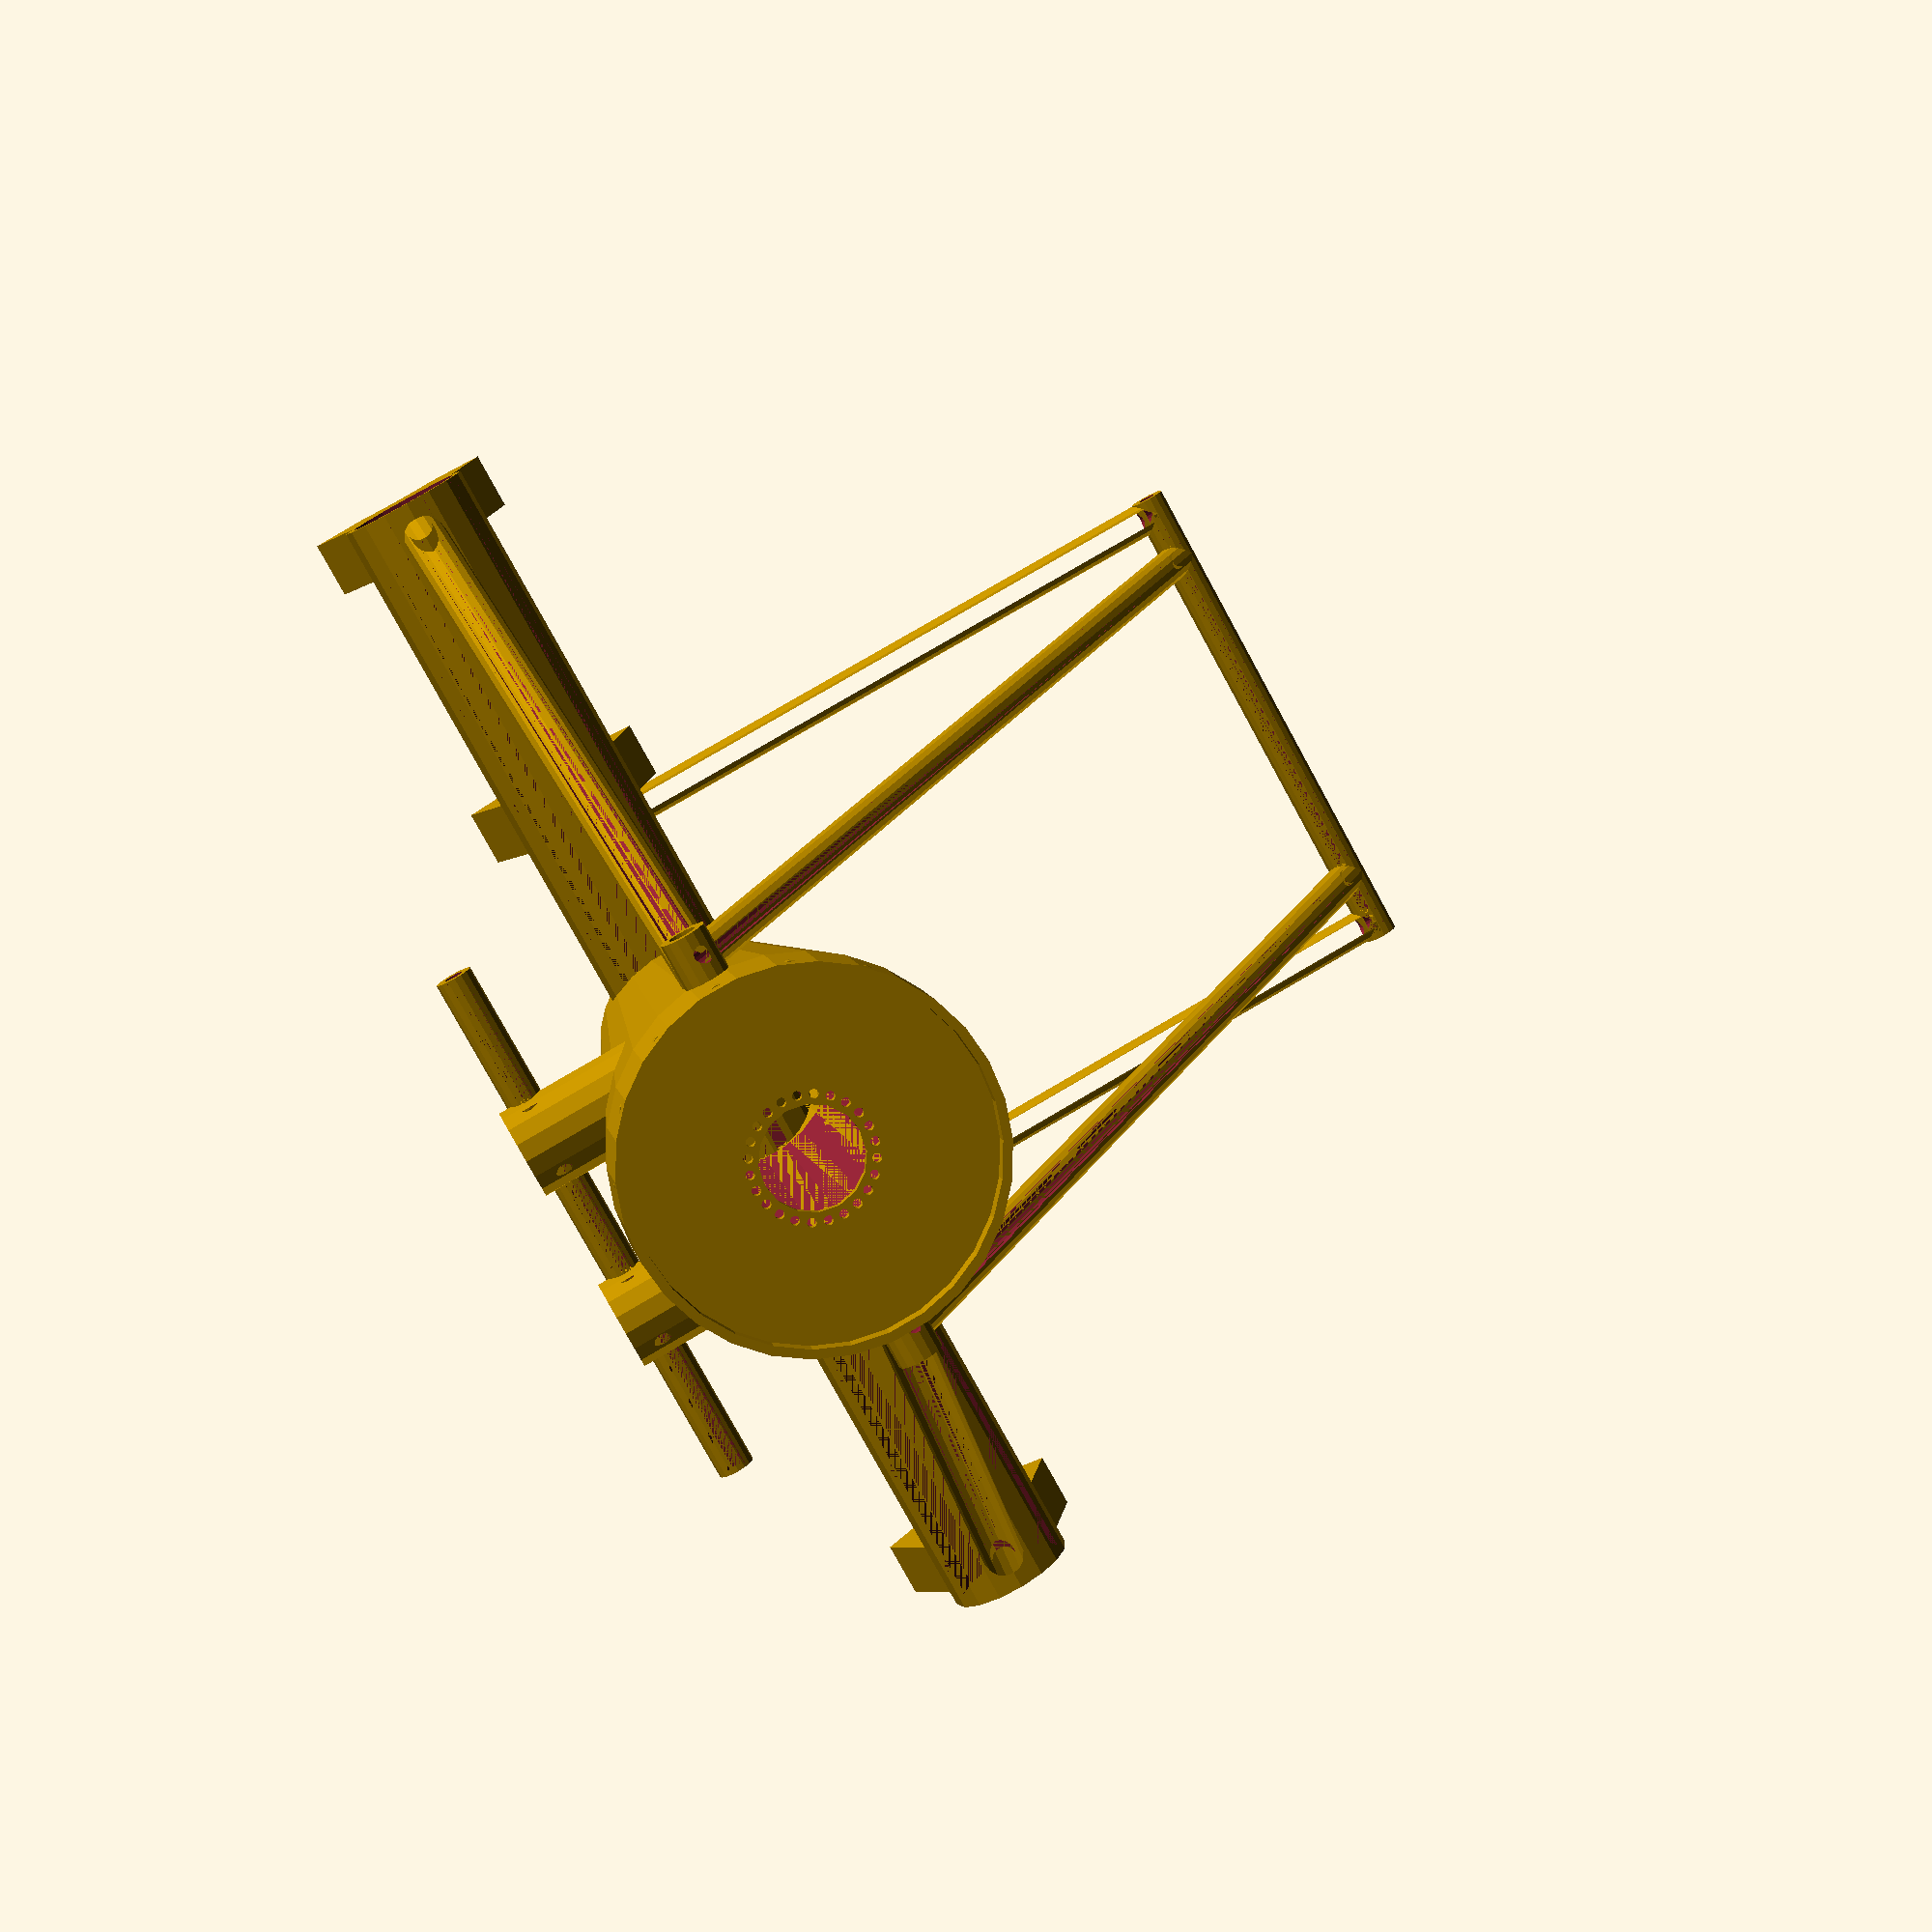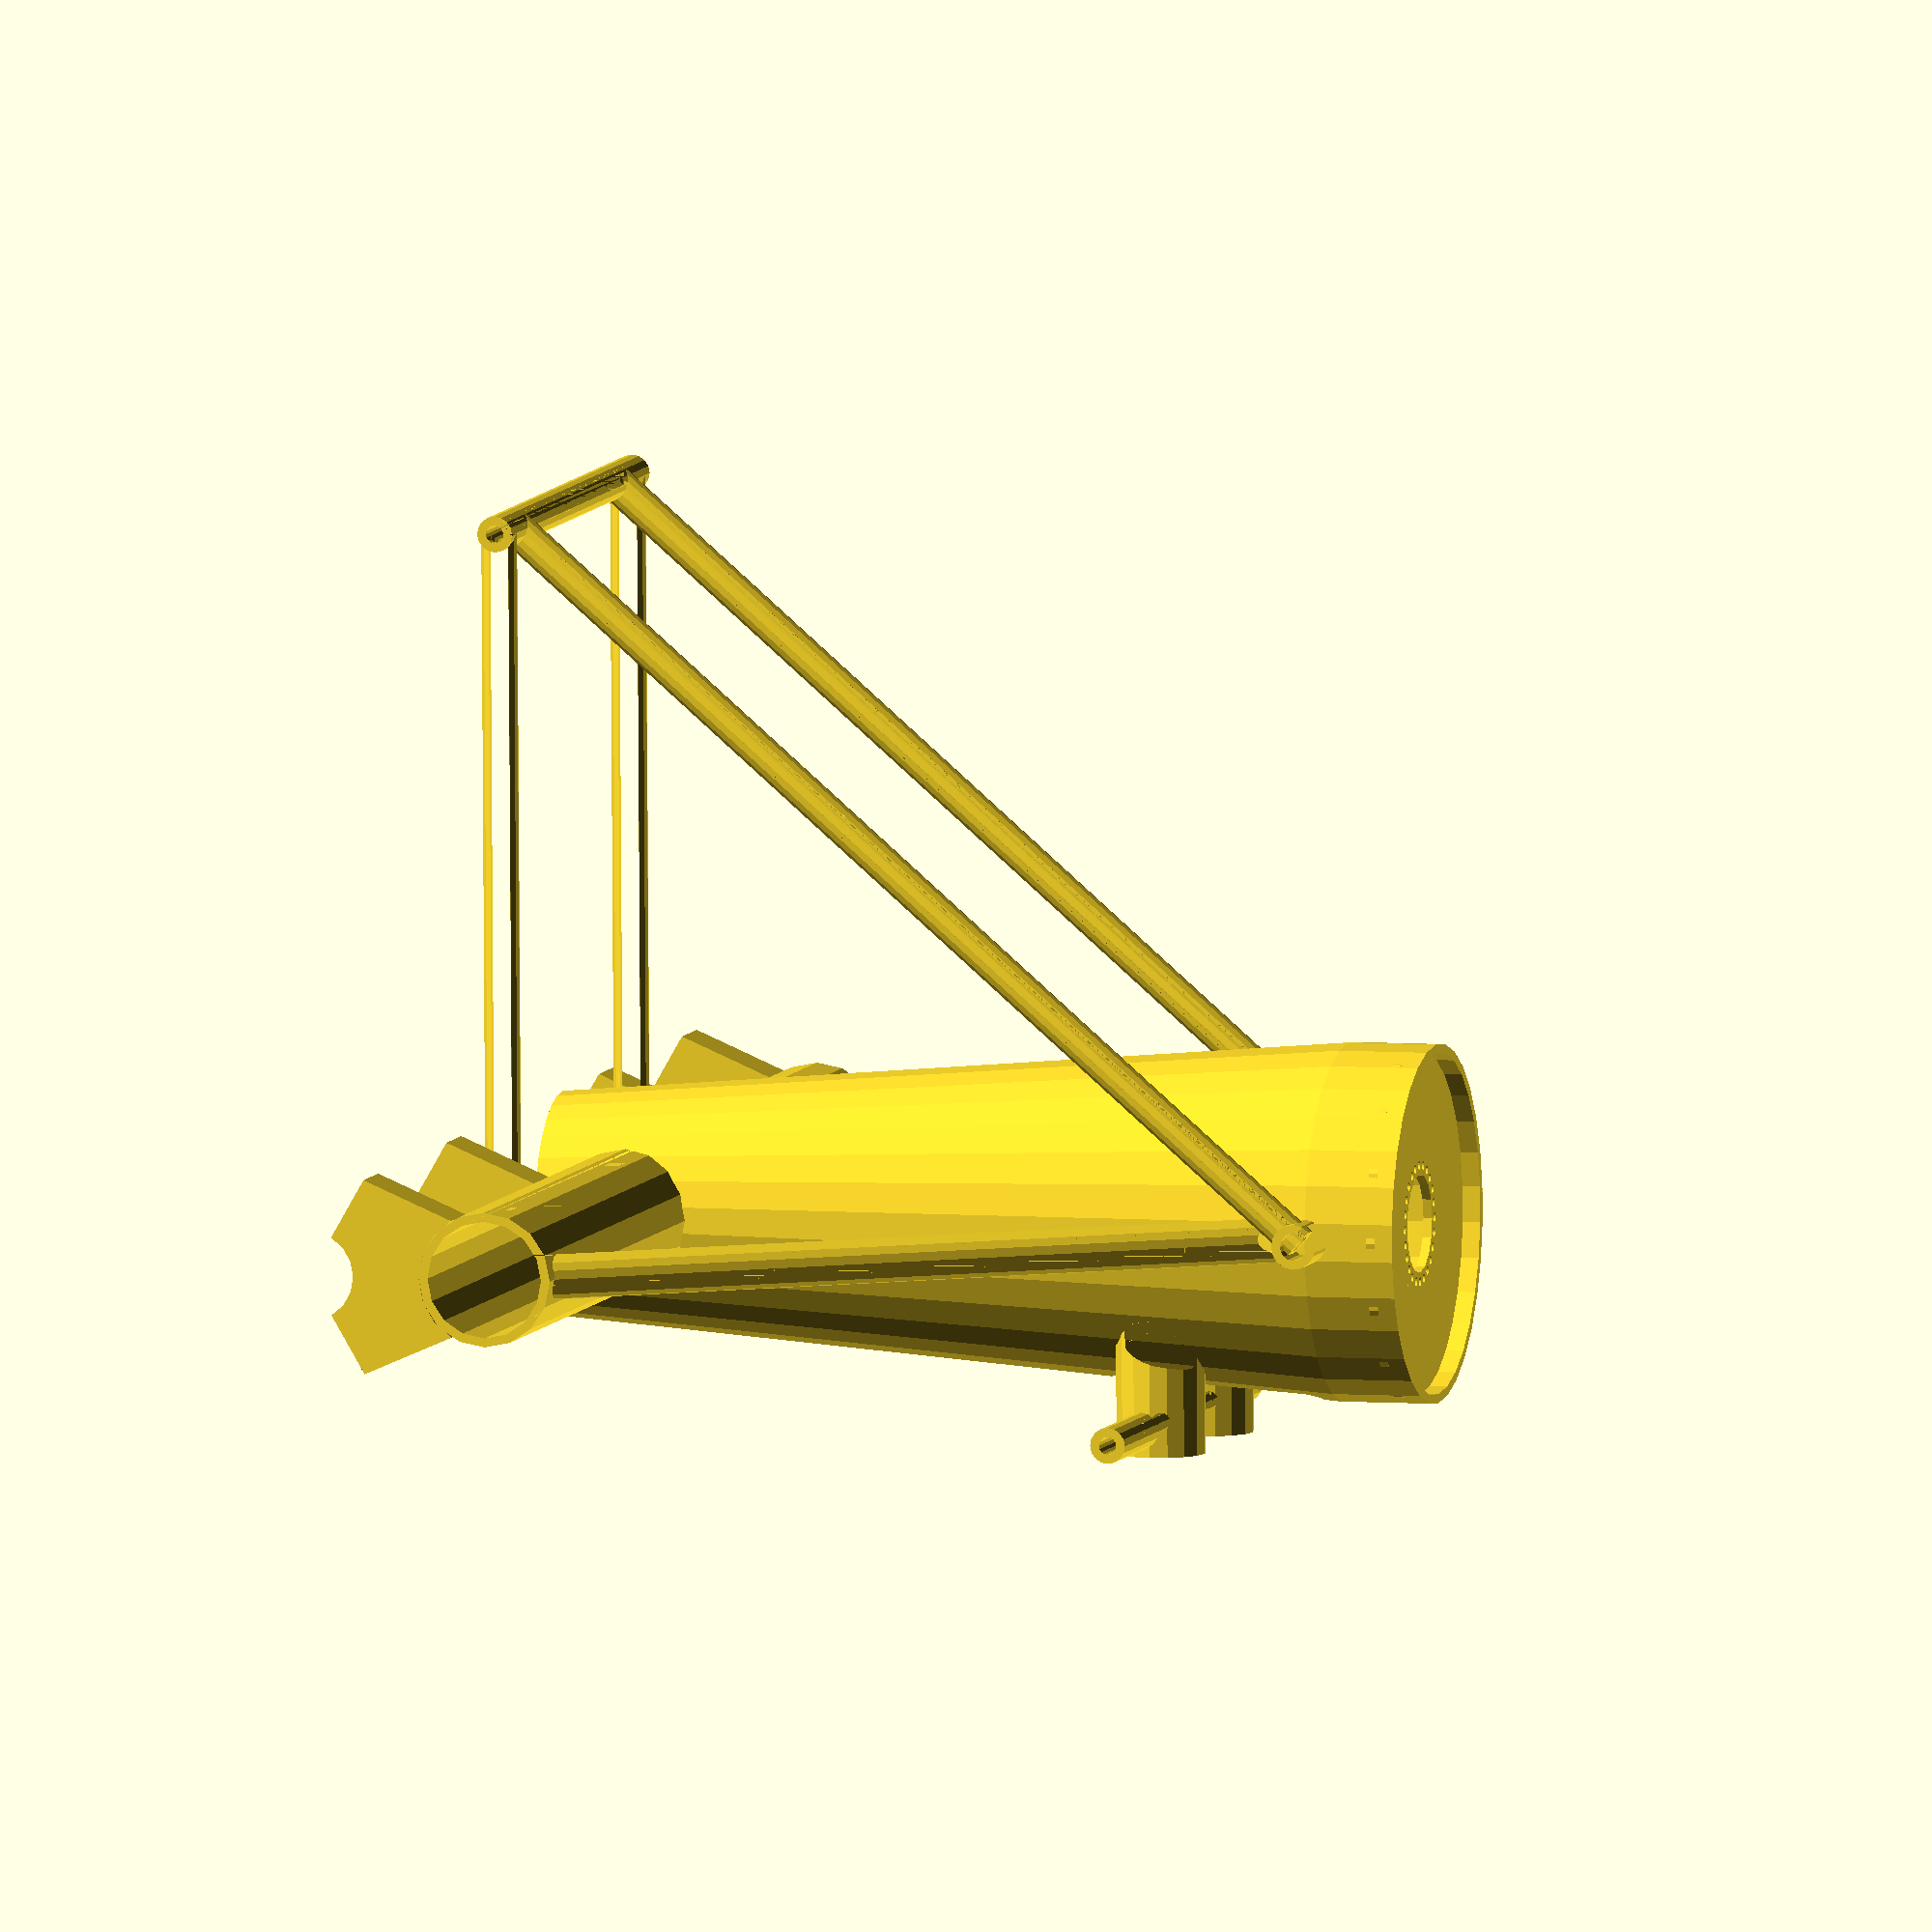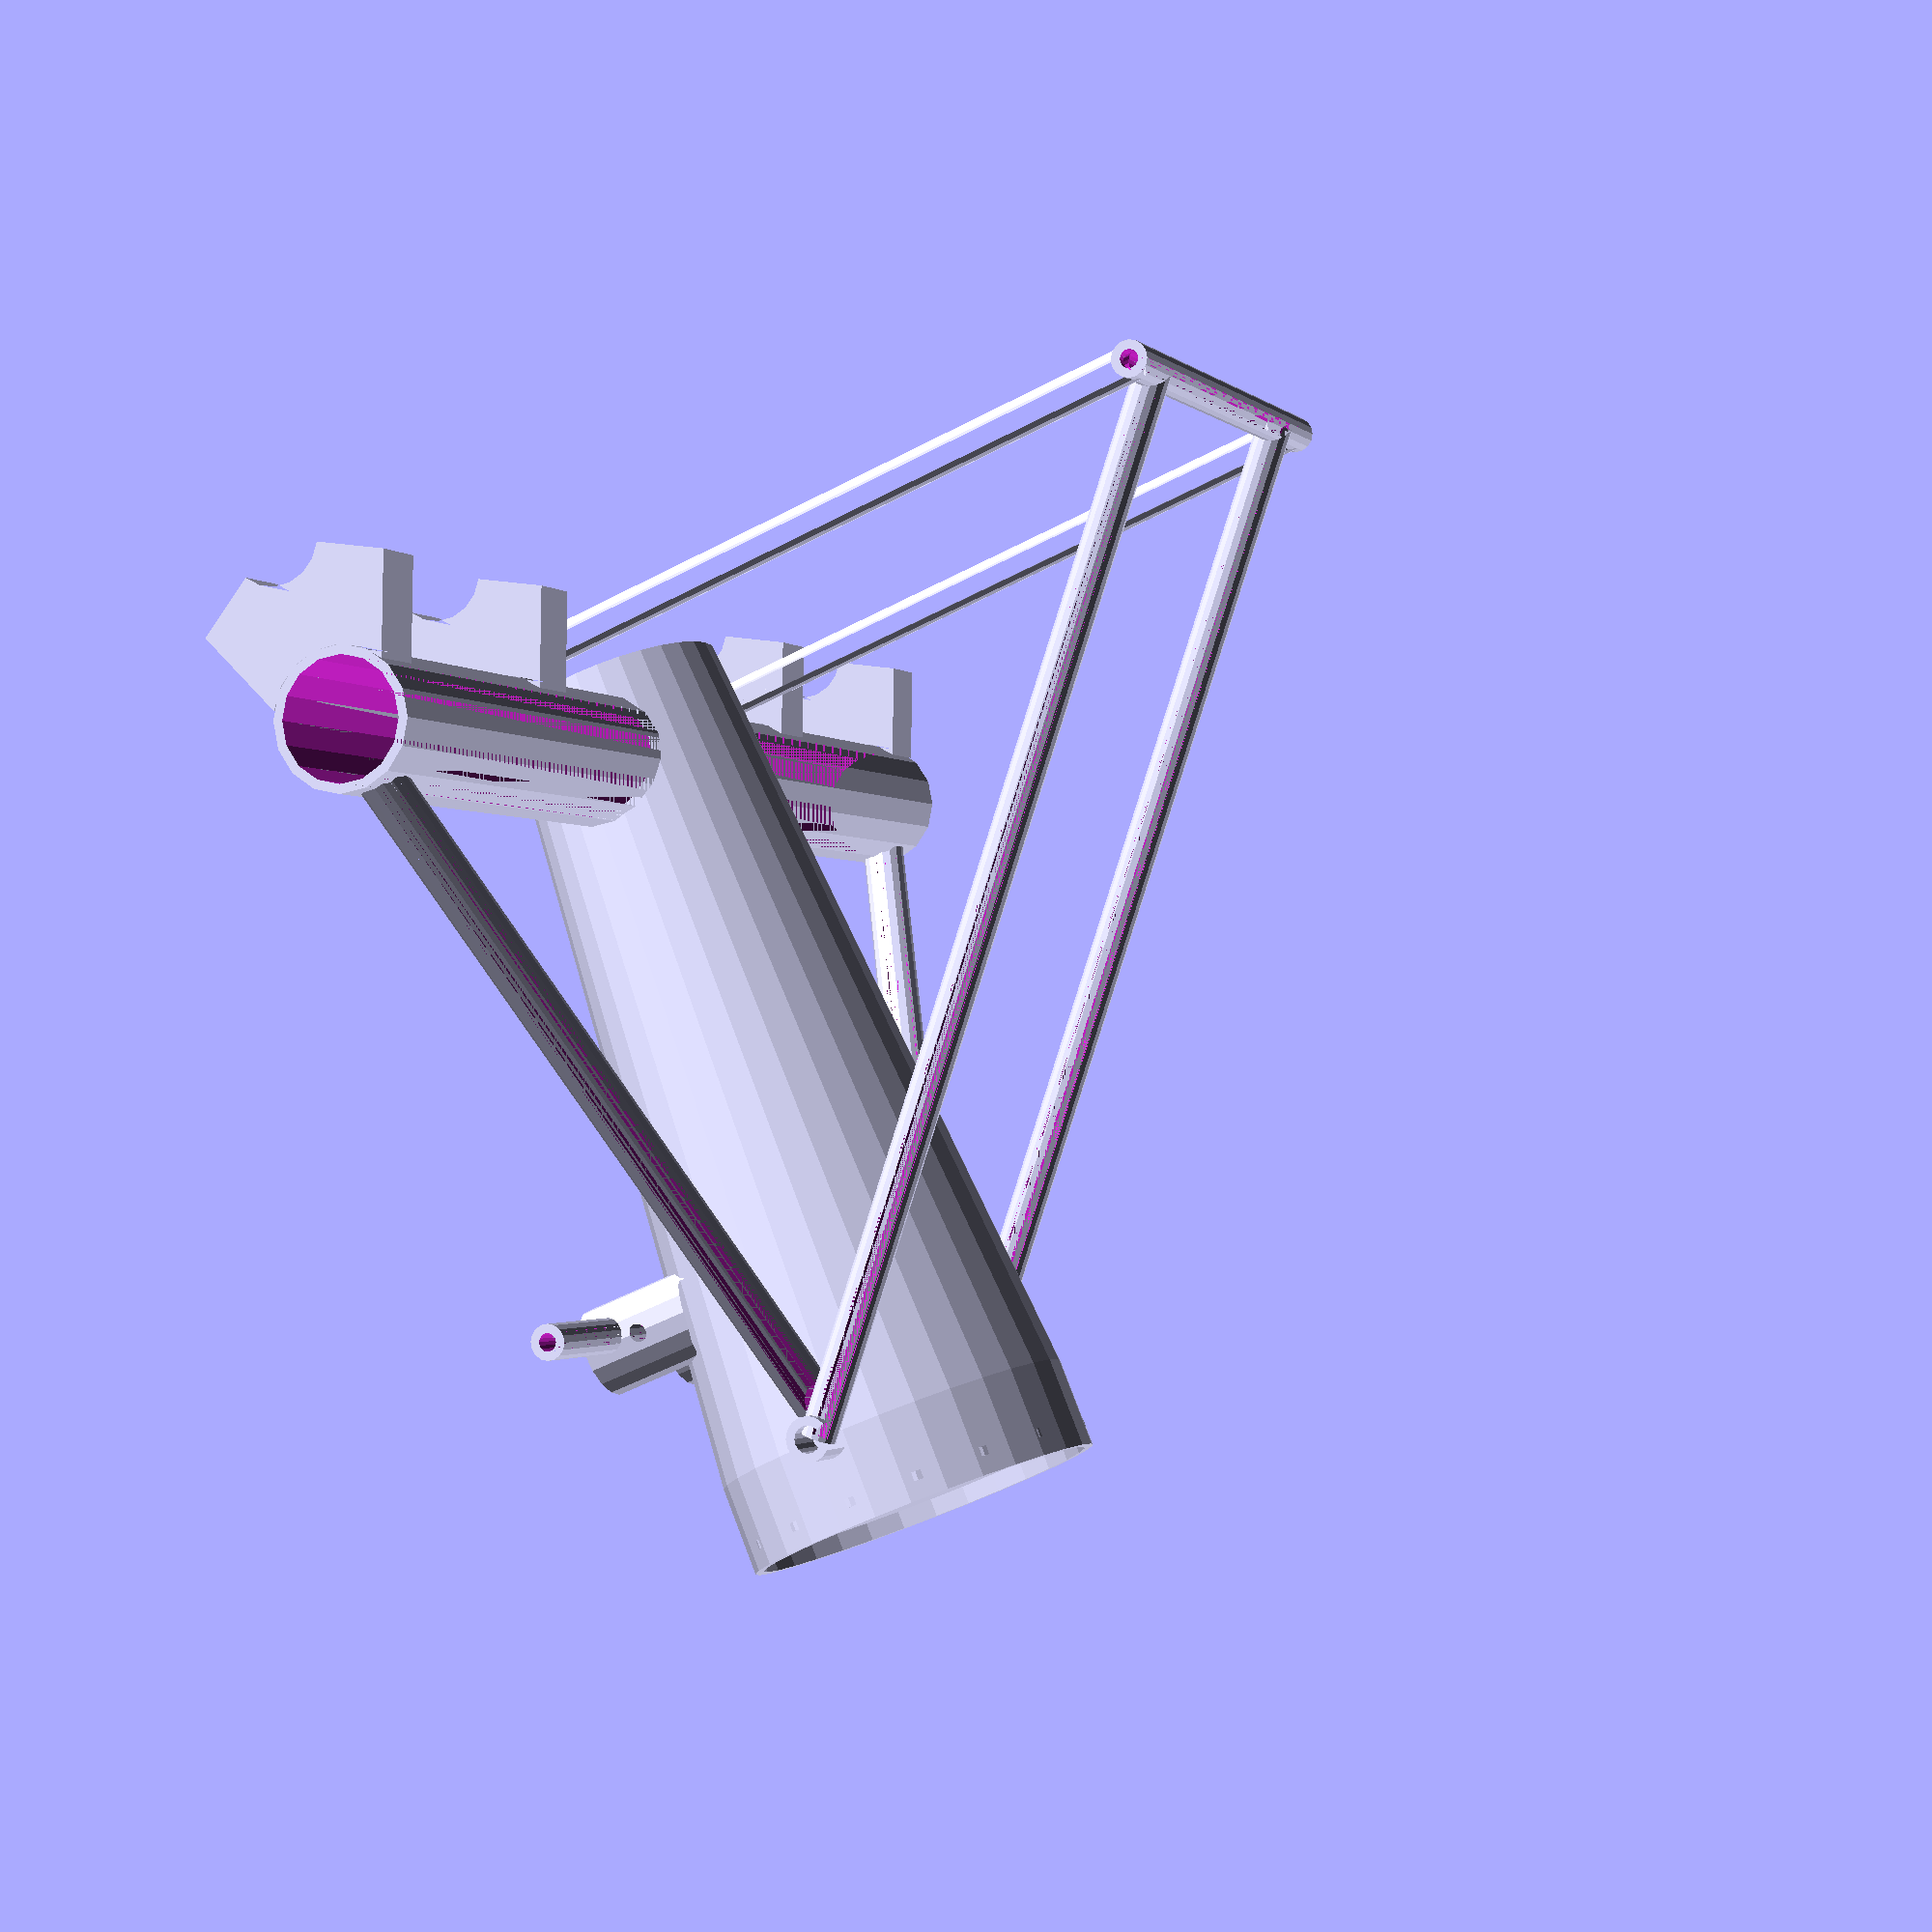
<openscad>
// Generated by Parametrix
ca_rake_stopper_faceCone_0 = [ [ 40.0000, 0.0000 ],[ 40.0000, 20.0000 ],[ 25.0000, 200.0000 ],[ 23.0069, 199.8339 ],[ 38.0000, 19.9168 ],[ 38.0000, 0.0000 ],[ 40.0000, 0.0000 ] ];
cb_rake_stopper_faceCone_0 = [  0, 1, 2, 3, 4, 5, 6 ];
a_rake_stopper_faceCone = concat(ca_rake_stopper_faceCone_0);
b_rake_stopper_faceCone = [cb_rake_stopper_faceCone_0];
ca_rake_stopper_faceBeam_0 = [ [ 15.0000, 180.0000 ],[ 13.8582, 185.7403 ],[ 10.6066, 190.6066 ],[ 5.7403, 193.8582 ],[ 0.0000, 195.0000 ],[ -5.7403, 193.8582 ],[ -10.6066, 190.6066 ],[ -13.8582, 185.7403 ],[ -15.0000, 180.0000 ],[ -13.8582, 174.2597 ],[ -10.6066, 169.3934 ],[ -5.7403, 166.1418 ],[ -0.0000, 165.0000 ],[ 5.7403, 166.1418 ],[ 10.6066, 169.3934 ],[ 13.8582, 174.2597 ],[ 15.0000, 180.0000 ] ];
cb_rake_stopper_faceBeam_0 = [  0, 1, 2, 3, 4, 5, 6, 7, 8, 9, 10, 11, 12, 13, 14, 15, 16 ];
ca_rake_stopper_faceBeam_1 = [ [ 13.0000, 180.0000 ],[ 12.0104, 184.9749 ],[ 9.1924, 189.1924 ],[ 4.9749, 192.0104 ],[ 0.0000, 193.0000 ],[ -4.9749, 192.0104 ],[ -9.1924, 189.1924 ],[ -12.0104, 184.9749 ],[ -13.0000, 180.0000 ],[ -12.0104, 175.0251 ],[ -9.1924, 170.8076 ],[ -4.9749, 167.9896 ],[ -0.0000, 167.0000 ],[ 4.9749, 167.9896 ],[ 9.1924, 170.8076 ],[ 12.0104, 175.0251 ],[ 13.0000, 180.0000 ] ];
cb_rake_stopper_faceBeam_1 = [  17, 18, 19, 20, 21, 22, 23, 24, 25, 26, 27, 28, 29, 30, 31, 32, 33 ];
a_rake_stopper_faceBeam = concat(ca_rake_stopper_faceBeam_0, ca_rake_stopper_faceBeam_1);
b_rake_stopper_faceBeam = [cb_rake_stopper_faceBeam_0, cb_rake_stopper_faceBeam_1];
ca_rake_stopper_faceBeamHollow_0 = [ [ 13.0000, 180.0000 ],[ 12.0104, 184.9749 ],[ 9.1924, 189.1924 ],[ 4.9749, 192.0104 ],[ 0.0000, 193.0000 ],[ -4.9749, 192.0104 ],[ -9.1924, 189.1924 ],[ -12.0104, 184.9749 ],[ -13.0000, 180.0000 ],[ -12.0104, 175.0251 ],[ -9.1924, 170.8076 ],[ -4.9749, 167.9896 ],[ -0.0000, 167.0000 ],[ 4.9749, 167.9896 ],[ 9.1924, 170.8076 ],[ 12.0104, 175.0251 ],[ 13.0000, 180.0000 ] ];
cb_rake_stopper_faceBeamHollow_0 = [  0, 1, 2, 3, 4, 5, 6, 7, 8, 9, 10, 11, 12, 13, 14, 15, 16 ];
a_rake_stopper_faceBeamHollow = concat(ca_rake_stopper_faceBeamHollow_0);
b_rake_stopper_faceBeamHollow = [cb_rake_stopper_faceBeamHollow_0];
ca_rake_stopper_faceDisc_0 = [ [ 40.0000, 0.0000 ],[ 36.9552, 15.3073 ],[ 28.2843, 28.2843 ],[ 15.3073, 36.9552 ],[ 0.0000, 40.0000 ],[ -15.3073, 36.9552 ],[ -28.2843, 28.2843 ],[ -36.9552, 15.3073 ],[ -40.0000, 0.0000 ],[ -36.9552, -15.3073 ],[ -28.2843, -28.2843 ],[ -15.3073, -36.9552 ],[ -0.0000, -40.0000 ],[ 15.3073, -36.9552 ],[ 28.2843, -28.2843 ],[ 36.9552, -15.3073 ],[ 40.0000, 0.0000 ] ];
cb_rake_stopper_faceDisc_0 = [  0, 1, 2, 3, 4, 5, 6, 7, 8, 9, 10, 11, 12, 13, 14, 15, 16 ];
ca_rake_stopper_faceDisc_1 = [ [ 11.0000, 0.0000 ],[ 10.1627, 4.2095 ],[ 7.7782, 7.7782 ],[ 4.2095, 10.1627 ],[ 0.0000, 11.0000 ],[ -4.2095, 10.1627 ],[ -7.7782, 7.7782 ],[ -10.1627, 4.2095 ],[ -11.0000, 0.0000 ],[ -10.1627, -4.2095 ],[ -7.7782, -7.7782 ],[ -4.2095, -10.1627 ],[ -0.0000, -11.0000 ],[ 4.2095, -10.1627 ],[ 7.7782, -7.7782 ],[ 10.1627, -4.2095 ],[ 11.0000, 0.0000 ] ];
cb_rake_stopper_faceDisc_1 = [  17, 18, 19, 20, 21, 22, 23, 24, 25, 26, 27, 28, 29, 30, 31, 32, 33 ];
ca_rake_stopper_faceDisc_2 = [ [ 14.0000, 0.0000 ],[ 13.9239, 0.3827 ],[ 13.7071, 0.7071 ],[ 13.3827, 0.9239 ],[ 13.0000, 1.0000 ],[ 12.6173, 0.9239 ],[ 12.2929, 0.7071 ],[ 12.0761, 0.3827 ],[ 12.0000, 0.0000 ],[ 12.0761, -0.3827 ],[ 12.2929, -0.7071 ],[ 12.6173, -0.9239 ],[ 13.0000, -1.0000 ],[ 13.3827, -0.9239 ],[ 13.7071, -0.7071 ],[ 13.9239, -0.3827 ],[ 14.0000, 0.0000 ] ];
cb_rake_stopper_faceDisc_2 = [  34, 35, 36, 37, 38, 39, 40, 41, 42, 43, 44, 45, 46, 47, 48, 49, 50 ];
ca_rake_stopper_faceDisc_3 = [ [ 13.5570, 3.3646 ],[ 13.4809, 3.7473 ],[ 13.2641, 4.0718 ],[ 12.9397, 4.2885 ],[ 12.5570, 4.3646 ],[ 12.1744, 4.2885 ],[ 11.8499, 4.0718 ],[ 11.6332, 3.7473 ],[ 11.5570, 3.3646 ],[ 11.6332, 2.9820 ],[ 11.8499, 2.6575 ],[ 12.1744, 2.4408 ],[ 12.5570, 2.3646 ],[ 12.9397, 2.4408 ],[ 13.2641, 2.6575 ],[ 13.4809, 2.9820 ],[ 13.5570, 3.3646 ] ];
cb_rake_stopper_faceDisc_3 = [  51, 52, 53, 54, 55, 56, 57, 58, 59, 60, 61, 62, 63, 64, 65, 66, 67 ];
ca_rake_stopper_faceDisc_4 = [ [ 12.2583, 6.5000 ],[ 12.1822, 6.8827 ],[ 11.9654, 7.2071 ],[ 11.6410, 7.4239 ],[ 11.2583, 7.5000 ],[ 10.8756, 7.4239 ],[ 10.5512, 7.2071 ],[ 10.3345, 6.8827 ],[ 10.2583, 6.5000 ],[ 10.3345, 6.1173 ],[ 10.5512, 5.7929 ],[ 10.8756, 5.5761 ],[ 11.2583, 5.5000 ],[ 11.6410, 5.5761 ],[ 11.9654, 5.7929 ],[ 12.1822, 6.1173 ],[ 12.2583, 6.5000 ] ];
cb_rake_stopper_faceDisc_4 = [  68, 69, 70, 71, 72, 73, 74, 75, 76, 77, 78, 79, 80, 81, 82, 83, 84 ];
ca_rake_stopper_faceDisc_5 = [ [ 10.1924, 9.1924 ],[ 10.1163, 9.5751 ],[ 9.8995, 9.8995 ],[ 9.5751, 10.1163 ],[ 9.1924, 10.1924 ],[ 8.8097, 10.1163 ],[ 8.4853, 9.8995 ],[ 8.2685, 9.5751 ],[ 8.1924, 9.1924 ],[ 8.2685, 8.8097 ],[ 8.4853, 8.4853 ],[ 8.8097, 8.2685 ],[ 9.1924, 8.1924 ],[ 9.5751, 8.2685 ],[ 9.8995, 8.4853 ],[ 10.1163, 8.8097 ],[ 10.1924, 9.1924 ] ];
cb_rake_stopper_faceDisc_5 = [  85, 86, 87, 88, 89, 90, 91, 92, 93, 94, 95, 96, 97, 98, 99, 100, 101 ];
ca_rake_stopper_faceDisc_6 = [ [ 7.5000, 11.2583 ],[ 7.4239, 11.6410 ],[ 7.2071, 11.9654 ],[ 6.8827, 12.1822 ],[ 6.5000, 12.2583 ],[ 6.1173, 12.1822 ],[ 5.7929, 11.9654 ],[ 5.5761, 11.6410 ],[ 5.5000, 11.2583 ],[ 5.5761, 10.8756 ],[ 5.7929, 10.5512 ],[ 6.1173, 10.3345 ],[ 6.5000, 10.2583 ],[ 6.8827, 10.3345 ],[ 7.2071, 10.5512 ],[ 7.4239, 10.8756 ],[ 7.5000, 11.2583 ] ];
cb_rake_stopper_faceDisc_6 = [  102, 103, 104, 105, 106, 107, 108, 109, 110, 111, 112, 113, 114, 115, 116, 117, 118 ];
ca_rake_stopper_faceDisc_7 = [ [ 4.3646, 12.5570 ],[ 4.2885, 12.9397 ],[ 4.0718, 13.2641 ],[ 3.7473, 13.4809 ],[ 3.3646, 13.5570 ],[ 2.9820, 13.4809 ],[ 2.6575, 13.2641 ],[ 2.4408, 12.9397 ],[ 2.3646, 12.5570 ],[ 2.4408, 12.1744 ],[ 2.6575, 11.8499 ],[ 2.9820, 11.6332 ],[ 3.3646, 11.5570 ],[ 3.7473, 11.6332 ],[ 4.0718, 11.8499 ],[ 4.2885, 12.1744 ],[ 4.3646, 12.5570 ] ];
cb_rake_stopper_faceDisc_7 = [  119, 120, 121, 122, 123, 124, 125, 126, 127, 128, 129, 130, 131, 132, 133, 134, 135 ];
ca_rake_stopper_faceDisc_8 = [ [ 1.0000, 13.0000 ],[ 0.9239, 13.3827 ],[ 0.7071, 13.7071 ],[ 0.3827, 13.9239 ],[ 0.0000, 14.0000 ],[ -0.3827, 13.9239 ],[ -0.7071, 13.7071 ],[ -0.9239, 13.3827 ],[ -1.0000, 13.0000 ],[ -0.9239, 12.6173 ],[ -0.7071, 12.2929 ],[ -0.3827, 12.0761 ],[ 0.0000, 12.0000 ],[ 0.3827, 12.0761 ],[ 0.7071, 12.2929 ],[ 0.9239, 12.6173 ],[ 1.0000, 13.0000 ] ];
cb_rake_stopper_faceDisc_8 = [  136, 137, 138, 139, 140, 141, 142, 143, 144, 145, 146, 147, 148, 149, 150, 151, 152 ];
ca_rake_stopper_faceDisc_9 = [ [ -2.3646, 12.5570 ],[ -2.4408, 12.9397 ],[ -2.6575, 13.2641 ],[ -2.9820, 13.4809 ],[ -3.3646, 13.5570 ],[ -3.7473, 13.4809 ],[ -4.0718, 13.2641 ],[ -4.2885, 12.9397 ],[ -4.3646, 12.5570 ],[ -4.2885, 12.1744 ],[ -4.0718, 11.8499 ],[ -3.7473, 11.6332 ],[ -3.3646, 11.5570 ],[ -2.9820, 11.6332 ],[ -2.6575, 11.8499 ],[ -2.4408, 12.1744 ],[ -2.3646, 12.5570 ] ];
cb_rake_stopper_faceDisc_9 = [  153, 154, 155, 156, 157, 158, 159, 160, 161, 162, 163, 164, 165, 166, 167, 168, 169 ];
ca_rake_stopper_faceDisc_10 = [ [ -5.5000, 11.2583 ],[ -5.5761, 11.6410 ],[ -5.7929, 11.9654 ],[ -6.1173, 12.1822 ],[ -6.5000, 12.2583 ],[ -6.8827, 12.1822 ],[ -7.2071, 11.9654 ],[ -7.4239, 11.6410 ],[ -7.5000, 11.2583 ],[ -7.4239, 10.8756 ],[ -7.2071, 10.5512 ],[ -6.8827, 10.3345 ],[ -6.5000, 10.2583 ],[ -6.1173, 10.3345 ],[ -5.7929, 10.5512 ],[ -5.5761, 10.8756 ],[ -5.5000, 11.2583 ] ];
cb_rake_stopper_faceDisc_10 = [  170, 171, 172, 173, 174, 175, 176, 177, 178, 179, 180, 181, 182, 183, 184, 185, 186 ];
ca_rake_stopper_faceDisc_11 = [ [ -8.1924, 9.1924 ],[ -8.2685, 9.5751 ],[ -8.4853, 9.8995 ],[ -8.8097, 10.1163 ],[ -9.1924, 10.1924 ],[ -9.5751, 10.1163 ],[ -9.8995, 9.8995 ],[ -10.1163, 9.5751 ],[ -10.1924, 9.1924 ],[ -10.1163, 8.8097 ],[ -9.8995, 8.4853 ],[ -9.5751, 8.2685 ],[ -9.1924, 8.1924 ],[ -8.8097, 8.2685 ],[ -8.4853, 8.4853 ],[ -8.2685, 8.8097 ],[ -8.1924, 9.1924 ] ];
cb_rake_stopper_faceDisc_11 = [  187, 188, 189, 190, 191, 192, 193, 194, 195, 196, 197, 198, 199, 200, 201, 202, 203 ];
ca_rake_stopper_faceDisc_12 = [ [ -10.2583, 6.5000 ],[ -10.3345, 6.8827 ],[ -10.5512, 7.2071 ],[ -10.8756, 7.4239 ],[ -11.2583, 7.5000 ],[ -11.6410, 7.4239 ],[ -11.9654, 7.2071 ],[ -12.1822, 6.8827 ],[ -12.2583, 6.5000 ],[ -12.1822, 6.1173 ],[ -11.9654, 5.7929 ],[ -11.6410, 5.5761 ],[ -11.2583, 5.5000 ],[ -10.8756, 5.5761 ],[ -10.5512, 5.7929 ],[ -10.3345, 6.1173 ],[ -10.2583, 6.5000 ] ];
cb_rake_stopper_faceDisc_12 = [  204, 205, 206, 207, 208, 209, 210, 211, 212, 213, 214, 215, 216, 217, 218, 219, 220 ];
ca_rake_stopper_faceDisc_13 = [ [ -11.5570, 3.3646 ],[ -11.6332, 3.7473 ],[ -11.8499, 4.0718 ],[ -12.1744, 4.2885 ],[ -12.5570, 4.3646 ],[ -12.9397, 4.2885 ],[ -13.2641, 4.0718 ],[ -13.4809, 3.7473 ],[ -13.5570, 3.3646 ],[ -13.4809, 2.9820 ],[ -13.2641, 2.6575 ],[ -12.9397, 2.4408 ],[ -12.5570, 2.3646 ],[ -12.1744, 2.4408 ],[ -11.8499, 2.6575 ],[ -11.6332, 2.9820 ],[ -11.5570, 3.3646 ] ];
cb_rake_stopper_faceDisc_13 = [  221, 222, 223, 224, 225, 226, 227, 228, 229, 230, 231, 232, 233, 234, 235, 236, 237 ];
ca_rake_stopper_faceDisc_14 = [ [ -12.0000, 0.0000 ],[ -12.0761, 0.3827 ],[ -12.2929, 0.7071 ],[ -12.6173, 0.9239 ],[ -13.0000, 1.0000 ],[ -13.3827, 0.9239 ],[ -13.7071, 0.7071 ],[ -13.9239, 0.3827 ],[ -14.0000, 0.0000 ],[ -13.9239, -0.3827 ],[ -13.7071, -0.7071 ],[ -13.3827, -0.9239 ],[ -13.0000, -1.0000 ],[ -12.6173, -0.9239 ],[ -12.2929, -0.7071 ],[ -12.0761, -0.3827 ],[ -12.0000, 0.0000 ] ];
cb_rake_stopper_faceDisc_14 = [  238, 239, 240, 241, 242, 243, 244, 245, 246, 247, 248, 249, 250, 251, 252, 253, 254 ];
ca_rake_stopper_faceDisc_15 = [ [ -11.5570, -3.3646 ],[ -11.6332, -2.9820 ],[ -11.8499, -2.6575 ],[ -12.1744, -2.4408 ],[ -12.5570, -2.3646 ],[ -12.9397, -2.4408 ],[ -13.2641, -2.6575 ],[ -13.4809, -2.9820 ],[ -13.5570, -3.3646 ],[ -13.4809, -3.7473 ],[ -13.2641, -4.0718 ],[ -12.9397, -4.2885 ],[ -12.5570, -4.3646 ],[ -12.1744, -4.2885 ],[ -11.8499, -4.0718 ],[ -11.6332, -3.7473 ],[ -11.5570, -3.3646 ] ];
cb_rake_stopper_faceDisc_15 = [  255, 256, 257, 258, 259, 260, 261, 262, 263, 264, 265, 266, 267, 268, 269, 270, 271 ];
ca_rake_stopper_faceDisc_16 = [ [ -10.2583, -6.5000 ],[ -10.3345, -6.1173 ],[ -10.5512, -5.7929 ],[ -10.8756, -5.5761 ],[ -11.2583, -5.5000 ],[ -11.6410, -5.5761 ],[ -11.9654, -5.7929 ],[ -12.1822, -6.1173 ],[ -12.2583, -6.5000 ],[ -12.1822, -6.8827 ],[ -11.9654, -7.2071 ],[ -11.6410, -7.4239 ],[ -11.2583, -7.5000 ],[ -10.8756, -7.4239 ],[ -10.5512, -7.2071 ],[ -10.3345, -6.8827 ],[ -10.2583, -6.5000 ] ];
cb_rake_stopper_faceDisc_16 = [  272, 273, 274, 275, 276, 277, 278, 279, 280, 281, 282, 283, 284, 285, 286, 287, 288 ];
ca_rake_stopper_faceDisc_17 = [ [ -8.1924, -9.1924 ],[ -8.2685, -8.8097 ],[ -8.4853, -8.4853 ],[ -8.8097, -8.2685 ],[ -9.1924, -8.1924 ],[ -9.5751, -8.2685 ],[ -9.8995, -8.4853 ],[ -10.1163, -8.8097 ],[ -10.1924, -9.1924 ],[ -10.1163, -9.5751 ],[ -9.8995, -9.8995 ],[ -9.5751, -10.1163 ],[ -9.1924, -10.1924 ],[ -8.8097, -10.1163 ],[ -8.4853, -9.8995 ],[ -8.2685, -9.5751 ],[ -8.1924, -9.1924 ] ];
cb_rake_stopper_faceDisc_17 = [  289, 290, 291, 292, 293, 294, 295, 296, 297, 298, 299, 300, 301, 302, 303, 304, 305 ];
ca_rake_stopper_faceDisc_18 = [ [ -5.5000, -11.2583 ],[ -5.5761, -10.8756 ],[ -5.7929, -10.5512 ],[ -6.1173, -10.3345 ],[ -6.5000, -10.2583 ],[ -6.8827, -10.3345 ],[ -7.2071, -10.5512 ],[ -7.4239, -10.8756 ],[ -7.5000, -11.2583 ],[ -7.4239, -11.6410 ],[ -7.2071, -11.9654 ],[ -6.8827, -12.1822 ],[ -6.5000, -12.2583 ],[ -6.1173, -12.1822 ],[ -5.7929, -11.9654 ],[ -5.5761, -11.6410 ],[ -5.5000, -11.2583 ] ];
cb_rake_stopper_faceDisc_18 = [  306, 307, 308, 309, 310, 311, 312, 313, 314, 315, 316, 317, 318, 319, 320, 321, 322 ];
ca_rake_stopper_faceDisc_19 = [ [ -2.3646, -12.5570 ],[ -2.4408, -12.1744 ],[ -2.6575, -11.8499 ],[ -2.9820, -11.6332 ],[ -3.3646, -11.5570 ],[ -3.7473, -11.6332 ],[ -4.0718, -11.8499 ],[ -4.2885, -12.1744 ],[ -4.3646, -12.5570 ],[ -4.2885, -12.9397 ],[ -4.0718, -13.2641 ],[ -3.7473, -13.4809 ],[ -3.3646, -13.5570 ],[ -2.9820, -13.4809 ],[ -2.6575, -13.2641 ],[ -2.4408, -12.9397 ],[ -2.3646, -12.5570 ] ];
cb_rake_stopper_faceDisc_19 = [  323, 324, 325, 326, 327, 328, 329, 330, 331, 332, 333, 334, 335, 336, 337, 338, 339 ];
ca_rake_stopper_faceDisc_20 = [ [ 1.0000, -13.0000 ],[ 0.9239, -12.6173 ],[ 0.7071, -12.2929 ],[ 0.3827, -12.0761 ],[ -0.0000, -12.0000 ],[ -0.3827, -12.0761 ],[ -0.7071, -12.2929 ],[ -0.9239, -12.6173 ],[ -1.0000, -13.0000 ],[ -0.9239, -13.3827 ],[ -0.7071, -13.7071 ],[ -0.3827, -13.9239 ],[ -0.0000, -14.0000 ],[ 0.3827, -13.9239 ],[ 0.7071, -13.7071 ],[ 0.9239, -13.3827 ],[ 1.0000, -13.0000 ] ];
cb_rake_stopper_faceDisc_20 = [  340, 341, 342, 343, 344, 345, 346, 347, 348, 349, 350, 351, 352, 353, 354, 355, 356 ];
ca_rake_stopper_faceDisc_21 = [ [ 4.3646, -12.5570 ],[ 4.2885, -12.1744 ],[ 4.0718, -11.8499 ],[ 3.7473, -11.6332 ],[ 3.3646, -11.5570 ],[ 2.9820, -11.6332 ],[ 2.6575, -11.8499 ],[ 2.4408, -12.1744 ],[ 2.3646, -12.5570 ],[ 2.4408, -12.9397 ],[ 2.6575, -13.2641 ],[ 2.9820, -13.4809 ],[ 3.3646, -13.5570 ],[ 3.7473, -13.4809 ],[ 4.0718, -13.2641 ],[ 4.2885, -12.9397 ],[ 4.3646, -12.5570 ] ];
cb_rake_stopper_faceDisc_21 = [  357, 358, 359, 360, 361, 362, 363, 364, 365, 366, 367, 368, 369, 370, 371, 372, 373 ];
ca_rake_stopper_faceDisc_22 = [ [ 7.5000, -11.2583 ],[ 7.4239, -10.8756 ],[ 7.2071, -10.5512 ],[ 6.8827, -10.3345 ],[ 6.5000, -10.2583 ],[ 6.1173, -10.3345 ],[ 5.7929, -10.5512 ],[ 5.5761, -10.8756 ],[ 5.5000, -11.2583 ],[ 5.5761, -11.6410 ],[ 5.7929, -11.9654 ],[ 6.1173, -12.1822 ],[ 6.5000, -12.2583 ],[ 6.8827, -12.1822 ],[ 7.2071, -11.9654 ],[ 7.4239, -11.6410 ],[ 7.5000, -11.2583 ] ];
cb_rake_stopper_faceDisc_22 = [  374, 375, 376, 377, 378, 379, 380, 381, 382, 383, 384, 385, 386, 387, 388, 389, 390 ];
ca_rake_stopper_faceDisc_23 = [ [ 10.1924, -9.1924 ],[ 10.1163, -8.8097 ],[ 9.8995, -8.4853 ],[ 9.5751, -8.2685 ],[ 9.1924, -8.1924 ],[ 8.8097, -8.2685 ],[ 8.4853, -8.4853 ],[ 8.2685, -8.8097 ],[ 8.1924, -9.1924 ],[ 8.2685, -9.5751 ],[ 8.4853, -9.8995 ],[ 8.8097, -10.1163 ],[ 9.1924, -10.1924 ],[ 9.5751, -10.1163 ],[ 9.8995, -9.8995 ],[ 10.1163, -9.5751 ],[ 10.1924, -9.1924 ] ];
cb_rake_stopper_faceDisc_23 = [  391, 392, 393, 394, 395, 396, 397, 398, 399, 400, 401, 402, 403, 404, 405, 406, 407 ];
ca_rake_stopper_faceDisc_24 = [ [ 12.2583, -6.5000 ],[ 12.1822, -6.1173 ],[ 11.9654, -5.7929 ],[ 11.6410, -5.5761 ],[ 11.2583, -5.5000 ],[ 10.8756, -5.5761 ],[ 10.5512, -5.7929 ],[ 10.3345, -6.1173 ],[ 10.2583, -6.5000 ],[ 10.3345, -6.8827 ],[ 10.5512, -7.2071 ],[ 10.8756, -7.4239 ],[ 11.2583, -7.5000 ],[ 11.6410, -7.4239 ],[ 11.9654, -7.2071 ],[ 12.1822, -6.8827 ],[ 12.2583, -6.5000 ] ];
cb_rake_stopper_faceDisc_24 = [  408, 409, 410, 411, 412, 413, 414, 415, 416, 417, 418, 419, 420, 421, 422, 423, 424 ];
ca_rake_stopper_faceDisc_25 = [ [ 13.5570, -3.3646 ],[ 13.4809, -2.9820 ],[ 13.2641, -2.6575 ],[ 12.9397, -2.4408 ],[ 12.5570, -2.3646 ],[ 12.1744, -2.4408 ],[ 11.8499, -2.6575 ],[ 11.6332, -2.9820 ],[ 11.5570, -3.3646 ],[ 11.6332, -3.7473 ],[ 11.8499, -4.0718 ],[ 12.1744, -4.2885 ],[ 12.5570, -4.3646 ],[ 12.9397, -4.2885 ],[ 13.2641, -4.0718 ],[ 13.4809, -3.7473 ],[ 13.5570, -3.3646 ] ];
cb_rake_stopper_faceDisc_25 = [  425, 426, 427, 428, 429, 430, 431, 432, 433, 434, 435, 436, 437, 438, 439, 440, 441 ];
a_rake_stopper_faceDisc = concat(ca_rake_stopper_faceDisc_0, ca_rake_stopper_faceDisc_1, ca_rake_stopper_faceDisc_2, ca_rake_stopper_faceDisc_3, ca_rake_stopper_faceDisc_4, ca_rake_stopper_faceDisc_5, ca_rake_stopper_faceDisc_6, ca_rake_stopper_faceDisc_7, ca_rake_stopper_faceDisc_8, ca_rake_stopper_faceDisc_9, ca_rake_stopper_faceDisc_10, ca_rake_stopper_faceDisc_11, ca_rake_stopper_faceDisc_12, ca_rake_stopper_faceDisc_13, ca_rake_stopper_faceDisc_14, ca_rake_stopper_faceDisc_15, ca_rake_stopper_faceDisc_16, ca_rake_stopper_faceDisc_17, ca_rake_stopper_faceDisc_18, ca_rake_stopper_faceDisc_19, ca_rake_stopper_faceDisc_20, ca_rake_stopper_faceDisc_21, ca_rake_stopper_faceDisc_22, ca_rake_stopper_faceDisc_23, ca_rake_stopper_faceDisc_24, ca_rake_stopper_faceDisc_25);
b_rake_stopper_faceDisc = [cb_rake_stopper_faceDisc_0, cb_rake_stopper_faceDisc_1, cb_rake_stopper_faceDisc_2, cb_rake_stopper_faceDisc_3, cb_rake_stopper_faceDisc_4, cb_rake_stopper_faceDisc_5, cb_rake_stopper_faceDisc_6, cb_rake_stopper_faceDisc_7, cb_rake_stopper_faceDisc_8, cb_rake_stopper_faceDisc_9, cb_rake_stopper_faceDisc_10, cb_rake_stopper_faceDisc_11, cb_rake_stopper_faceDisc_12, cb_rake_stopper_faceDisc_13, cb_rake_stopper_faceDisc_14, cb_rake_stopper_faceDisc_15, cb_rake_stopper_faceDisc_16, cb_rake_stopper_faceDisc_17, cb_rake_stopper_faceDisc_18, cb_rake_stopper_faceDisc_19, cb_rake_stopper_faceDisc_20, cb_rake_stopper_faceDisc_21, cb_rake_stopper_faceDisc_22, cb_rake_stopper_faceDisc_23, cb_rake_stopper_faceDisc_24, cb_rake_stopper_faceDisc_25];
ca_rake_stopper_faceHand_0 = [ [ 12.9904, 187.5000 ],[ 21.6506, 207.5000 ],[ 8.6603, 215.0000 ],[ 6.4279, 212.3396 ],[ 3.4202, 210.6031 ],[ 0.0000, 210.0000 ],[ -3.4202, 210.6031 ],[ -6.4279, 212.3396 ],[ -8.6603, 215.0000 ],[ -21.6506, 207.5000 ],[ -12.9904, 187.5000 ],[ -9.6418, 191.4907 ],[ -5.1303, 194.0954 ],[ -0.0000, 195.0000 ],[ 5.1303, 194.0954 ],[ 9.6418, 191.4907 ],[ 12.9904, 187.5000 ] ];
cb_rake_stopper_faceHand_0 = [  0, 1, 2, 3, 4, 5, 6, 7, 8, 9, 10, 11, 12, 13, 14, 15, 16 ];
a_rake_stopper_faceHand = concat(ca_rake_stopper_faceHand_0);
b_rake_stopper_faceHand = [cb_rake_stopper_faceHand_0];
ca_rake_stopper_faceWing_0 = [ [ 5.0000, 0.0000 ],[ 4.6194, 1.9134 ],[ 3.5355, 3.5355 ],[ 1.9134, 4.6194 ],[ 0.0000, 5.0000 ],[ -1.9134, 4.6194 ],[ -3.5355, 3.5355 ],[ -4.6194, 1.9134 ],[ -5.0000, 0.0000 ],[ -4.6194, -1.9134 ],[ -3.5355, -3.5355 ],[ -1.9134, -4.6194 ],[ -0.0000, -5.0000 ],[ 1.9134, -4.6194 ],[ 3.5355, -3.5355 ],[ 4.6194, -1.9134 ],[ 5.0000, 0.0000 ] ];
cb_rake_stopper_faceWing_0 = [  0, 1, 2, 3, 4, 5, 6, 7, 8, 9, 10, 11, 12, 13, 14, 15, 16 ];
ca_rake_stopper_faceWing_1 = [ [ 3.0000, 0.0000 ],[ 2.7716, 1.1481 ],[ 2.1213, 2.1213 ],[ 1.1481, 2.7716 ],[ 0.0000, 3.0000 ],[ -1.1481, 2.7716 ],[ -2.1213, 2.1213 ],[ -2.7716, 1.1481 ],[ -3.0000, 0.0000 ],[ -2.7716, -1.1481 ],[ -2.1213, -2.1213 ],[ -1.1481, -2.7716 ],[ -0.0000, -3.0000 ],[ 1.1481, -2.7716 ],[ 2.1213, -2.1213 ],[ 2.7716, -1.1481 ],[ 3.0000, 0.0000 ] ];
cb_rake_stopper_faceWing_1 = [  17, 18, 19, 20, 21, 22, 23, 24, 25, 26, 27, 28, 29, 30, 31, 32, 33 ];
a_rake_stopper_faceWing = concat(ca_rake_stopper_faceWing_0, ca_rake_stopper_faceWing_1);
b_rake_stopper_faceWing = [cb_rake_stopper_faceWing_0, cb_rake_stopper_faceWing_1];
ca_rake_stopper_faceWingHollow_0 = [ [ 3.0000, 0.0000 ],[ 2.7716, 1.1481 ],[ 2.1213, 2.1213 ],[ 1.1481, 2.7716 ],[ 0.0000, 3.0000 ],[ -1.1481, 2.7716 ],[ -2.1213, 2.1213 ],[ -2.7716, 1.1481 ],[ -3.0000, 0.0000 ],[ -2.7716, -1.1481 ],[ -2.1213, -2.1213 ],[ -1.1481, -2.7716 ],[ -0.0000, -3.0000 ],[ 1.1481, -2.7716 ],[ 2.1213, -2.1213 ],[ 2.7716, -1.1481 ],[ 3.0000, 0.0000 ] ];
cb_rake_stopper_faceWingHollow_0 = [  0, 1, 2, 3, 4, 5, 6, 7, 8, 9, 10, 11, 12, 13, 14, 15, 16 ];
a_rake_stopper_faceWingHollow = concat(ca_rake_stopper_faceWingHollow_0);
b_rake_stopper_faceWingHollow = [cb_rake_stopper_faceWingHollow_0];
ca_rake_stopper_faceDoor_0 = [ [ -8.1528, 24.0000 ],[ 8.1528, 24.0000 ],[ 9.4520, 24.2169 ],[ 10.6102, 24.8439 ],[ 11.5021, 25.8131 ],[ 12.0308, 27.0195 ],[ 12.1390, 28.3322 ],[ 8.6390, 70.3322 ],[ 8.2457, 71.7580 ],[ 7.3612, 72.9435 ],[ 6.1064, 73.7265 ],[ 4.6528, 74.0000 ],[ -4.6528, 74.0000 ],[ -6.1064, 73.7265 ],[ -7.3612, 72.9435 ],[ -8.2457, 71.7580 ],[ -8.6390, 70.3322 ],[ -12.1390, 28.3322 ],[ -12.0308, 27.0195 ],[ -11.5021, 25.8131 ],[ -10.6102, 24.8439 ],[ -9.4520, 24.2169 ],[ -8.1528, 24.0000 ] ];
cb_rake_stopper_faceDoor_0 = [  0, 1, 2, 3, 4, 5, 6, 7, 8, 9, 10, 11, 12, 13, 14, 15, 16, 17, 18, 19, 20, 21, 22 ];
a_rake_stopper_faceDoor = concat(ca_rake_stopper_faceDoor_0);
b_rake_stopper_faceDoor = [cb_rake_stopper_faceDoor_0];
ca_rake_stopper_faceStopperTop_0 = [ [ -40.0000, -60.5000 ],[ -40.0000, 60.5000 ],[ -48.0000, 60.5000 ],[ -48.0000, -60.5000 ],[ -40.0000, -60.5000 ] ];
cb_rake_stopper_faceStopperTop_0 = [  0, 1, 2, 3, 4 ];
ca_rake_stopper_faceStopperTop_1 = [ [ -42.0000, -60.5000 ],[ -42.0000, 60.5000 ],[ -46.0000, 60.5000 ],[ -46.0000, -60.5000 ],[ -42.0000, -60.5000 ] ];
cb_rake_stopper_faceStopperTop_1 = [  5, 6, 7, 8, 9 ];
ca_rake_stopper_faceStopperTop_2 = [ [ 160.0000, -60.5000 ],[ 160.0000, 60.5000 ],[ 152.0000, 60.5000 ],[ 152.0000, -60.5000 ],[ 160.0000, -60.5000 ] ];
cb_rake_stopper_faceStopperTop_2 = [  10, 11, 12, 13, 14 ];
ca_rake_stopper_faceStopperTop_3 = [ [ 158.0000, -60.5000 ],[ 158.0000, 60.5000 ],[ 154.0000, 60.5000 ],[ 154.0000, -60.5000 ],[ 158.0000, -60.5000 ] ];
cb_rake_stopper_faceStopperTop_3 = [  15, 16, 17, 18, 19 ];
ca_rake_stopper_faceStopperTop_4 = [ [ 0.0000, -60.5000 ],[ 156.0000, -60.5000 ],[ 156.0000, -52.5000 ],[ 0.0000, -52.5000 ],[ 0.0000, -60.5000 ] ];
cb_rake_stopper_faceStopperTop_4 = [  20, 21, 22, 23, 24 ];
ca_rake_stopper_faceStopperTop_5 = [ [ 0.0000, -58.5000 ],[ 156.0000, -58.5000 ],[ 156.0000, -54.5000 ],[ 0.0000, -54.5000 ],[ 0.0000, -58.5000 ] ];
cb_rake_stopper_faceStopperTop_5 = [  25, 26, 27, 28, 29 ];
ca_rake_stopper_faceStopperTop_6 = [ [ 0.0000, 52.5000 ],[ 156.0000, 52.5000 ],[ 156.0000, 60.5000 ],[ 0.0000, 60.5000 ],[ 0.0000, 52.5000 ] ];
cb_rake_stopper_faceStopperTop_6 = [  30, 31, 32, 33, 34 ];
ca_rake_stopper_faceStopperTop_7 = [ [ 0.0000, 54.5000 ],[ 156.0000, 54.5000 ],[ 156.0000, 58.5000 ],[ 0.0000, 58.5000 ],[ 0.0000, 54.5000 ] ];
cb_rake_stopper_faceStopperTop_7 = [  35, 36, 37, 38, 39 ];
ca_rake_stopper_faceStopperTop_8 = [ [ 0.0000, -48.0000 ],[ 156.0000, -48.0000 ],[ 156.0000, -40.0000 ],[ 0.0000, -40.0000 ],[ 0.0000, -48.0000 ] ];
cb_rake_stopper_faceStopperTop_8 = [  40, 41, 42, 43, 44 ];
ca_rake_stopper_faceStopperTop_9 = [ [ 0.0000, -46.0000 ],[ 156.0000, -46.0000 ],[ 156.0000, -42.0000 ],[ 0.0000, -42.0000 ],[ 0.0000, -46.0000 ] ];
cb_rake_stopper_faceStopperTop_9 = [  45, 46, 47, 48, 49 ];
ca_rake_stopper_faceStopperTop_10 = [ [ 0.0000, 40.0000 ],[ 156.0000, 40.0000 ],[ 156.0000, 48.0000 ],[ 0.0000, 48.0000 ],[ 0.0000, 40.0000 ] ];
cb_rake_stopper_faceStopperTop_10 = [  50, 51, 52, 53, 54 ];
ca_rake_stopper_faceStopperTop_11 = [ [ 0.0000, 42.0000 ],[ 156.0000, 42.0000 ],[ 156.0000, 46.0000 ],[ 0.0000, 46.0000 ],[ 0.0000, 42.0000 ] ];
cb_rake_stopper_faceStopperTop_11 = [  55, 56, 57, 58, 59 ];
a_rake_stopper_faceStopperTop = concat(ca_rake_stopper_faceStopperTop_0, ca_rake_stopper_faceStopperTop_1, ca_rake_stopper_faceStopperTop_2, ca_rake_stopper_faceStopperTop_3, ca_rake_stopper_faceStopperTop_4, ca_rake_stopper_faceStopperTop_5, ca_rake_stopper_faceStopperTop_6, ca_rake_stopper_faceStopperTop_7, ca_rake_stopper_faceStopperTop_8, ca_rake_stopper_faceStopperTop_9, ca_rake_stopper_faceStopperTop_10, ca_rake_stopper_faceStopperTop_11);
b_rake_stopper_faceStopperTop = [cb_rake_stopper_faceStopperTop_0, cb_rake_stopper_faceStopperTop_1, cb_rake_stopper_faceStopperTop_2, cb_rake_stopper_faceStopperTop_3, cb_rake_stopper_faceStopperTop_4, cb_rake_stopper_faceStopperTop_5, cb_rake_stopper_faceStopperTop_6, cb_rake_stopper_faceStopperTop_7, cb_rake_stopper_faceStopperTop_8, cb_rake_stopper_faceStopperTop_9, cb_rake_stopper_faceStopperTop_10, cb_rake_stopper_faceStopperTop_11];
ca_rake_stopper_faceStopperSide_0 = [ [ -40.0000, 60.0000 ],[ -40.3045, 61.5307 ],[ -41.1716, 62.8284 ],[ -42.4693, 63.6955 ],[ -44.0000, 64.0000 ],[ -45.5307, 63.6955 ],[ -46.8284, 62.8284 ],[ -47.6955, 61.5307 ],[ -48.0000, 60.0000 ],[ -47.6955, 58.4693 ],[ -46.8284, 57.1716 ],[ -45.5307, 56.3045 ],[ -44.0000, 56.0000 ],[ -42.4693, 56.3045 ],[ -41.1716, 57.1716 ],[ -40.3045, 58.4693 ],[ -40.0000, 60.0000 ] ];
cb_rake_stopper_faceStopperSide_0 = [  0, 1, 2, 3, 4, 5, 6, 7, 8, 9, 10, 11, 12, 13, 14, 15, 16 ];
ca_rake_stopper_faceStopperSide_1 = [ [ -42.0000, 60.0000 ],[ -42.1522, 60.7654 ],[ -42.5858, 61.4142 ],[ -43.2346, 61.8478 ],[ -44.0000, 62.0000 ],[ -44.7654, 61.8478 ],[ -45.4142, 61.4142 ],[ -45.8478, 60.7654 ],[ -46.0000, 60.0000 ],[ -45.8478, 59.2346 ],[ -45.4142, 58.5858 ],[ -44.7654, 58.1522 ],[ -44.0000, 58.0000 ],[ -43.2346, 58.1522 ],[ -42.5858, 58.5858 ],[ -42.1522, 59.2346 ],[ -42.0000, 60.0000 ] ];
cb_rake_stopper_faceStopperSide_1 = [  17, 18, 19, 20, 21, 22, 23, 24, 25, 26, 27, 28, 29, 30, 31, 32, 33 ];
ca_rake_stopper_faceStopperSide_2 = [ [ 160.0000, 199.0000 ],[ 159.6955, 200.5307 ],[ 158.8284, 201.8284 ],[ 157.5307, 202.6955 ],[ 156.0000, 203.0000 ],[ 154.4693, 202.6955 ],[ 153.1716, 201.8284 ],[ 152.3045, 200.5307 ],[ 152.0000, 199.0000 ],[ 152.3045, 197.4693 ],[ 153.1716, 196.1716 ],[ 154.4693, 195.3045 ],[ 156.0000, 195.0000 ],[ 157.5307, 195.3045 ],[ 158.8284, 196.1716 ],[ 159.6955, 197.4693 ],[ 160.0000, 199.0000 ] ];
cb_rake_stopper_faceStopperSide_2 = [  34, 35, 36, 37, 38, 39, 40, 41, 42, 43, 44, 45, 46, 47, 48, 49, 50 ];
ca_rake_stopper_faceStopperSide_3 = [ [ 158.0000, 199.0000 ],[ 157.8478, 199.7654 ],[ 157.4142, 200.4142 ],[ 156.7654, 200.8478 ],[ 156.0000, 201.0000 ],[ 155.2346, 200.8478 ],[ 154.5858, 200.4142 ],[ 154.1522, 199.7654 ],[ 154.0000, 199.0000 ],[ 154.1522, 198.2346 ],[ 154.5858, 197.5858 ],[ 155.2346, 197.1522 ],[ 156.0000, 197.0000 ],[ 156.7654, 197.1522 ],[ 157.4142, 197.5858 ],[ 157.8478, 198.2346 ],[ 158.0000, 199.0000 ] ];
cb_rake_stopper_faceStopperSide_3 = [  51, 52, 53, 54, 55, 56, 57, 58, 59, 60, 61, 62, 63, 64, 65, 66, 67 ];
a_rake_stopper_faceStopperSide = concat(ca_rake_stopper_faceStopperSide_0, ca_rake_stopper_faceStopperSide_1, ca_rake_stopper_faceStopperSide_2, ca_rake_stopper_faceStopperSide_3);
b_rake_stopper_faceStopperSide = [cb_rake_stopper_faceStopperSide_0, cb_rake_stopper_faceStopperSide_1, cb_rake_stopper_faceStopperSide_2, cb_rake_stopper_faceStopperSide_3];
ca_rake_stopper_faceStopperSideH_0 = [ [ -42.0000, 60.0000 ],[ -42.1522, 60.7654 ],[ -42.5858, 61.4142 ],[ -43.2346, 61.8478 ],[ -44.0000, 62.0000 ],[ -44.7654, 61.8478 ],[ -45.4142, 61.4142 ],[ -45.8478, 60.7654 ],[ -46.0000, 60.0000 ],[ -45.8478, 59.2346 ],[ -45.4142, 58.5858 ],[ -44.7654, 58.1522 ],[ -44.0000, 58.0000 ],[ -43.2346, 58.1522 ],[ -42.5858, 58.5858 ],[ -42.1522, 59.2346 ],[ -42.0000, 60.0000 ] ];
cb_rake_stopper_faceStopperSideH_0 = [  0, 1, 2, 3, 4, 5, 6, 7, 8, 9, 10, 11, 12, 13, 14, 15, 16 ];
ca_rake_stopper_faceStopperSideH_1 = [ [ 158.0000, 199.0000 ],[ 157.8478, 199.7654 ],[ 157.4142, 200.4142 ],[ 156.7654, 200.8478 ],[ 156.0000, 201.0000 ],[ 155.2346, 200.8478 ],[ 154.5858, 200.4142 ],[ 154.1522, 199.7654 ],[ 154.0000, 199.0000 ],[ 154.1522, 198.2346 ],[ 154.5858, 197.5858 ],[ 155.2346, 197.1522 ],[ 156.0000, 197.0000 ],[ 156.7654, 197.1522 ],[ 157.4142, 197.5858 ],[ 157.8478, 198.2346 ],[ 158.0000, 199.0000 ] ];
cb_rake_stopper_faceStopperSideH_1 = [  17, 18, 19, 20, 21, 22, 23, 24, 25, 26, 27, 28, 29, 30, 31, 32, 33 ];
a_rake_stopper_faceStopperSideH = concat(ca_rake_stopper_faceStopperSideH_0, ca_rake_stopper_faceStopperSideH_1);
b_rake_stopper_faceStopperSideH = [cb_rake_stopper_faceStopperSideH_0, cb_rake_stopper_faceStopperSideH_1];
ca_rake_stopper_faceStopperFaceT_0 = [ [ -52.5000, 199.0000 ],[ -52.8045, 200.5307 ],[ -53.6716, 201.8284 ],[ -54.9693, 202.6955 ],[ -56.5000, 203.0000 ],[ -58.0307, 202.6955 ],[ -59.3284, 201.8284 ],[ -60.1955, 200.5307 ],[ -60.5000, 199.0000 ],[ -60.1955, 197.4693 ],[ -59.3284, 196.1716 ],[ -58.0307, 195.3045 ],[ -56.5000, 195.0000 ],[ -54.9693, 195.3045 ],[ -53.6716, 196.1716 ],[ -52.8045, 197.4693 ],[ -52.5000, 199.0000 ] ];
cb_rake_stopper_faceStopperFaceT_0 = [  0, 1, 2, 3, 4, 5, 6, 7, 8, 9, 10, 11, 12, 13, 14, 15, 16 ];
ca_rake_stopper_faceStopperFaceT_1 = [ [ -54.5000, 199.0000 ],[ -54.6522, 199.7654 ],[ -55.0858, 200.4142 ],[ -55.7346, 200.8478 ],[ -56.5000, 201.0000 ],[ -57.2654, 200.8478 ],[ -57.9142, 200.4142 ],[ -58.3478, 199.7654 ],[ -58.5000, 199.0000 ],[ -58.3478, 198.2346 ],[ -57.9142, 197.5858 ],[ -57.2654, 197.1522 ],[ -56.5000, 197.0000 ],[ -55.7346, 197.1522 ],[ -55.0858, 197.5858 ],[ -54.6522, 198.2346 ],[ -54.5000, 199.0000 ] ];
cb_rake_stopper_faceStopperFaceT_1 = [  17, 18, 19, 20, 21, 22, 23, 24, 25, 26, 27, 28, 29, 30, 31, 32, 33 ];
ca_rake_stopper_faceStopperFaceT_2 = [ [ 60.5000, 199.0000 ],[ 60.1955, 200.5307 ],[ 59.3284, 201.8284 ],[ 58.0307, 202.6955 ],[ 56.5000, 203.0000 ],[ 54.9693, 202.6955 ],[ 53.6716, 201.8284 ],[ 52.8045, 200.5307 ],[ 52.5000, 199.0000 ],[ 52.8045, 197.4693 ],[ 53.6716, 196.1716 ],[ 54.9693, 195.3045 ],[ 56.5000, 195.0000 ],[ 58.0307, 195.3045 ],[ 59.3284, 196.1716 ],[ 60.1955, 197.4693 ],[ 60.5000, 199.0000 ] ];
cb_rake_stopper_faceStopperFaceT_2 = [  34, 35, 36, 37, 38, 39, 40, 41, 42, 43, 44, 45, 46, 47, 48, 49, 50 ];
ca_rake_stopper_faceStopperFaceT_3 = [ [ 58.5000, 199.0000 ],[ 58.3478, 199.7654 ],[ 57.9142, 200.4142 ],[ 57.2654, 200.8478 ],[ 56.5000, 201.0000 ],[ 55.7346, 200.8478 ],[ 55.0858, 200.4142 ],[ 54.6522, 199.7654 ],[ 54.5000, 199.0000 ],[ 54.6522, 198.2346 ],[ 55.0858, 197.5858 ],[ 55.7346, 197.1522 ],[ 56.5000, 197.0000 ],[ 57.2654, 197.1522 ],[ 57.9142, 197.5858 ],[ 58.3478, 198.2346 ],[ 58.5000, 199.0000 ] ];
cb_rake_stopper_faceStopperFaceT_3 = [  51, 52, 53, 54, 55, 56, 57, 58, 59, 60, 61, 62, 63, 64, 65, 66, 67 ];
a_rake_stopper_faceStopperFaceT = concat(ca_rake_stopper_faceStopperFaceT_0, ca_rake_stopper_faceStopperFaceT_1, ca_rake_stopper_faceStopperFaceT_2, ca_rake_stopper_faceStopperFaceT_3);
b_rake_stopper_faceStopperFaceT = [cb_rake_stopper_faceStopperFaceT_0, cb_rake_stopper_faceStopperFaceT_1, cb_rake_stopper_faceStopperFaceT_2, cb_rake_stopper_faceStopperFaceT_3];
ca_rake_stopper_faceStopperFaceTH_0 = [ [ -54.5000, 199.0000 ],[ -54.6522, 199.7654 ],[ -55.0858, 200.4142 ],[ -55.7346, 200.8478 ],[ -56.5000, 201.0000 ],[ -57.2654, 200.8478 ],[ -57.9142, 200.4142 ],[ -58.3478, 199.7654 ],[ -58.5000, 199.0000 ],[ -58.3478, 198.2346 ],[ -57.9142, 197.5858 ],[ -57.2654, 197.1522 ],[ -56.5000, 197.0000 ],[ -55.7346, 197.1522 ],[ -55.0858, 197.5858 ],[ -54.6522, 198.2346 ],[ -54.5000, 199.0000 ] ];
cb_rake_stopper_faceStopperFaceTH_0 = [  0, 1, 2, 3, 4, 5, 6, 7, 8, 9, 10, 11, 12, 13, 14, 15, 16 ];
ca_rake_stopper_faceStopperFaceTH_1 = [ [ 58.5000, 199.0000 ],[ 58.3478, 199.7654 ],[ 57.9142, 200.4142 ],[ 57.2654, 200.8478 ],[ 56.5000, 201.0000 ],[ 55.7346, 200.8478 ],[ 55.0858, 200.4142 ],[ 54.6522, 199.7654 ],[ 54.5000, 199.0000 ],[ 54.6522, 198.2346 ],[ 55.0858, 197.5858 ],[ 55.7346, 197.1522 ],[ 56.5000, 197.0000 ],[ 57.2654, 197.1522 ],[ 57.9142, 197.5858 ],[ 58.3478, 198.2346 ],[ 58.5000, 199.0000 ] ];
cb_rake_stopper_faceStopperFaceTH_1 = [  17, 18, 19, 20, 21, 22, 23, 24, 25, 26, 27, 28, 29, 30, 31, 32, 33 ];
a_rake_stopper_faceStopperFaceTH = concat(ca_rake_stopper_faceStopperFaceTH_0, ca_rake_stopper_faceStopperFaceTH_1);
b_rake_stopper_faceStopperFaceTH = [cb_rake_stopper_faceStopperFaceTH_0, cb_rake_stopper_faceStopperFaceTH_1];
ca_rake_stopper_faceStopperFaceB_0 = [ [ -40.0000, 0.0000 ],[ -40.3045, 1.5307 ],[ -41.1716, 2.8284 ],[ -42.4693, 3.6955 ],[ -44.0000, 4.0000 ],[ -45.5307, 3.6955 ],[ -46.8284, 2.8284 ],[ -47.6955, 1.5307 ],[ -48.0000, 0.0000 ],[ -47.6955, -1.5307 ],[ -46.8284, -2.8284 ],[ -45.5307, -3.6955 ],[ -44.0000, -4.0000 ],[ -42.4693, -3.6955 ],[ -41.1716, -2.8284 ],[ -40.3045, -1.5307 ],[ -40.0000, 0.0000 ] ];
cb_rake_stopper_faceStopperFaceB_0 = [  0, 1, 2, 3, 4, 5, 6, 7, 8, 9, 10, 11, 12, 13, 14, 15, 16 ];
ca_rake_stopper_faceStopperFaceB_1 = [ [ -42.0000, 0.0000 ],[ -42.1522, 0.7654 ],[ -42.5858, 1.4142 ],[ -43.2346, 1.8478 ],[ -44.0000, 2.0000 ],[ -44.7654, 1.8478 ],[ -45.4142, 1.4142 ],[ -45.8478, 0.7654 ],[ -46.0000, 0.0000 ],[ -45.8478, -0.7654 ],[ -45.4142, -1.4142 ],[ -44.7654, -1.8478 ],[ -44.0000, -2.0000 ],[ -43.2346, -1.8478 ],[ -42.5858, -1.4142 ],[ -42.1522, -0.7654 ],[ -42.0000, 0.0000 ] ];
cb_rake_stopper_faceStopperFaceB_1 = [  17, 18, 19, 20, 21, 22, 23, 24, 25, 26, 27, 28, 29, 30, 31, 32, 33 ];
ca_rake_stopper_faceStopperFaceB_2 = [ [ 48.0000, 0.0000 ],[ 47.6955, 1.5307 ],[ 46.8284, 2.8284 ],[ 45.5307, 3.6955 ],[ 44.0000, 4.0000 ],[ 42.4693, 3.6955 ],[ 41.1716, 2.8284 ],[ 40.3045, 1.5307 ],[ 40.0000, 0.0000 ],[ 40.3045, -1.5307 ],[ 41.1716, -2.8284 ],[ 42.4693, -3.6955 ],[ 44.0000, -4.0000 ],[ 45.5307, -3.6955 ],[ 46.8284, -2.8284 ],[ 47.6955, -1.5307 ],[ 48.0000, 0.0000 ] ];
cb_rake_stopper_faceStopperFaceB_2 = [  34, 35, 36, 37, 38, 39, 40, 41, 42, 43, 44, 45, 46, 47, 48, 49, 50 ];
ca_rake_stopper_faceStopperFaceB_3 = [ [ 46.0000, 0.0000 ],[ 45.8478, 0.7654 ],[ 45.4142, 1.4142 ],[ 44.7654, 1.8478 ],[ 44.0000, 2.0000 ],[ 43.2346, 1.8478 ],[ 42.5858, 1.4142 ],[ 42.1522, 0.7654 ],[ 42.0000, 0.0000 ],[ 42.1522, -0.7654 ],[ 42.5858, -1.4142 ],[ 43.2346, -1.8478 ],[ 44.0000, -2.0000 ],[ 44.7654, -1.8478 ],[ 45.4142, -1.4142 ],[ 45.8478, -0.7654 ],[ 46.0000, 0.0000 ] ];
cb_rake_stopper_faceStopperFaceB_3 = [  51, 52, 53, 54, 55, 56, 57, 58, 59, 60, 61, 62, 63, 64, 65, 66, 67 ];
a_rake_stopper_faceStopperFaceB = concat(ca_rake_stopper_faceStopperFaceB_0, ca_rake_stopper_faceStopperFaceB_1, ca_rake_stopper_faceStopperFaceB_2, ca_rake_stopper_faceStopperFaceB_3);
b_rake_stopper_faceStopperFaceB = [cb_rake_stopper_faceStopperFaceB_0, cb_rake_stopper_faceStopperFaceB_1, cb_rake_stopper_faceStopperFaceB_2, cb_rake_stopper_faceStopperFaceB_3];
ca_rake_stopper_faceStopperFaceBH_0 = [ [ -42.0000, 0.0000 ],[ -42.1522, 0.7654 ],[ -42.5858, 1.4142 ],[ -43.2346, 1.8478 ],[ -44.0000, 2.0000 ],[ -44.7654, 1.8478 ],[ -45.4142, 1.4142 ],[ -45.8478, 0.7654 ],[ -46.0000, 0.0000 ],[ -45.8478, -0.7654 ],[ -45.4142, -1.4142 ],[ -44.7654, -1.8478 ],[ -44.0000, -2.0000 ],[ -43.2346, -1.8478 ],[ -42.5858, -1.4142 ],[ -42.1522, -0.7654 ],[ -42.0000, 0.0000 ] ];
cb_rake_stopper_faceStopperFaceBH_0 = [  0, 1, 2, 3, 4, 5, 6, 7, 8, 9, 10, 11, 12, 13, 14, 15, 16 ];
ca_rake_stopper_faceStopperFaceBH_1 = [ [ 46.0000, 0.0000 ],[ 45.8478, 0.7654 ],[ 45.4142, 1.4142 ],[ 44.7654, 1.8478 ],[ 44.0000, 2.0000 ],[ 43.2346, 1.8478 ],[ 42.5858, 1.4142 ],[ 42.1522, 0.7654 ],[ 42.0000, 0.0000 ],[ 42.1522, -0.7654 ],[ 42.5858, -1.4142 ],[ 43.2346, -1.8478 ],[ 44.0000, -2.0000 ],[ 44.7654, -1.8478 ],[ 45.4142, -1.4142 ],[ 45.8478, -0.7654 ],[ 46.0000, 0.0000 ] ];
cb_rake_stopper_faceStopperFaceBH_1 = [  17, 18, 19, 20, 21, 22, 23, 24, 25, 26, 27, 28, 29, 30, 31, 32, 33 ];
a_rake_stopper_faceStopperFaceBH = concat(ca_rake_stopper_faceStopperFaceBH_0, ca_rake_stopper_faceStopperFaceBH_1);
b_rake_stopper_faceStopperFaceBH = [cb_rake_stopper_faceStopperFaceBH_0, cb_rake_stopper_faceStopperFaceBH_1];
ca_rake_stopper_faceLowStopperHolder_0 = [ [ -11.0000, 58.0000 ],[ -11.7612, 61.8268 ],[ -13.9289, 65.0711 ],[ -17.1732, 67.2388 ],[ -21.0000, 68.0000 ],[ -24.8268, 67.2388 ],[ -28.0711, 65.0711 ],[ -30.2388, 61.8268 ],[ -31.0000, 58.0000 ],[ -30.2388, 54.1732 ],[ -28.0711, 50.9289 ],[ -24.8268, 48.7612 ],[ -21.0000, 48.0000 ],[ -17.1732, 48.7612 ],[ -13.9289, 50.9289 ],[ -11.7612, 54.1732 ],[ -11.0000, 58.0000 ] ];
cb_rake_stopper_faceLowStopperHolder_0 = [  0, 1, 2, 3, 4, 5, 6, 7, 8, 9, 10, 11, 12, 13, 14, 15, 16 ];
ca_rake_stopper_faceLowStopperHolder_1 = [ [ -13.0000, 58.0000 ],[ -13.6090, 61.0615 ],[ -15.3431, 63.6569 ],[ -17.9385, 65.3910 ],[ -21.0000, 66.0000 ],[ -24.0615, 65.3910 ],[ -26.6569, 63.6569 ],[ -28.3910, 61.0615 ],[ -29.0000, 58.0000 ],[ -28.3910, 54.9385 ],[ -26.6569, 52.3431 ],[ -24.0615, 50.6090 ],[ -21.0000, 50.0000 ],[ -17.9385, 50.6090 ],[ -15.3431, 52.3431 ],[ -13.6090, 54.9385 ],[ -13.0000, 58.0000 ] ];
cb_rake_stopper_faceLowStopperHolder_1 = [  17, 18, 19, 20, 21, 22, 23, 24, 25, 26, 27, 28, 29, 30, 31, 32, 33 ];
ca_rake_stopper_faceLowStopperHolder_2 = [ [ 31.0000, 58.0000 ],[ 30.2388, 61.8268 ],[ 28.0711, 65.0711 ],[ 24.8268, 67.2388 ],[ 21.0000, 68.0000 ],[ 17.1732, 67.2388 ],[ 13.9289, 65.0711 ],[ 11.7612, 61.8268 ],[ 11.0000, 58.0000 ],[ 11.7612, 54.1732 ],[ 13.9289, 50.9289 ],[ 17.1732, 48.7612 ],[ 21.0000, 48.0000 ],[ 24.8268, 48.7612 ],[ 28.0711, 50.9289 ],[ 30.2388, 54.1732 ],[ 31.0000, 58.0000 ] ];
cb_rake_stopper_faceLowStopperHolder_2 = [  34, 35, 36, 37, 38, 39, 40, 41, 42, 43, 44, 45, 46, 47, 48, 49, 50 ];
ca_rake_stopper_faceLowStopperHolder_3 = [ [ 29.0000, 58.0000 ],[ 28.3910, 61.0615 ],[ 26.6569, 63.6569 ],[ 24.0615, 65.3910 ],[ 21.0000, 66.0000 ],[ 17.9385, 65.3910 ],[ 15.3431, 63.6569 ],[ 13.6090, 61.0615 ],[ 13.0000, 58.0000 ],[ 13.6090, 54.9385 ],[ 15.3431, 52.3431 ],[ 17.9385, 50.6090 ],[ 21.0000, 50.0000 ],[ 24.0615, 50.6090 ],[ 26.6569, 52.3431 ],[ 28.3910, 54.9385 ],[ 29.0000, 58.0000 ] ];
cb_rake_stopper_faceLowStopperHolder_3 = [  51, 52, 53, 54, 55, 56, 57, 58, 59, 60, 61, 62, 63, 64, 65, 66, 67 ];
a_rake_stopper_faceLowStopperHolder = concat(ca_rake_stopper_faceLowStopperHolder_0, ca_rake_stopper_faceLowStopperHolder_1, ca_rake_stopper_faceLowStopperHolder_2, ca_rake_stopper_faceLowStopperHolder_3);
b_rake_stopper_faceLowStopperHolder = [cb_rake_stopper_faceLowStopperHolder_0, cb_rake_stopper_faceLowStopperHolder_1, cb_rake_stopper_faceLowStopperHolder_2, cb_rake_stopper_faceLowStopperHolder_3];
ca_rake_stopper_faceHi1StopperHolder_0 = [ [ 5.0000, 20.0000 ],[ 4.6194, 21.9134 ],[ 3.5355, 23.5355 ],[ 1.9134, 24.6194 ],[ 0.0000, 25.0000 ],[ -1.9134, 24.6194 ],[ -3.5355, 23.5355 ],[ -4.6194, 21.9134 ],[ -5.0000, 20.0000 ],[ -4.6194, 18.0866 ],[ -3.5355, 16.4645 ],[ -1.9134, 15.3806 ],[ -0.0000, 15.0000 ],[ 1.9134, 15.3806 ],[ 3.5355, 16.4645 ],[ 4.6194, 18.0866 ],[ 5.0000, 20.0000 ] ];
cb_rake_stopper_faceHi1StopperHolder_0 = [  0, 1, 2, 3, 4, 5, 6, 7, 8, 9, 10, 11, 12, 13, 14, 15, 16 ];
ca_rake_stopper_faceHi1StopperHolder_1 = [ [ 3.0000, 20.0000 ],[ 2.7716, 21.1481 ],[ 2.1213, 22.1213 ],[ 1.1481, 22.7716 ],[ 0.0000, 23.0000 ],[ -1.1481, 22.7716 ],[ -2.1213, 22.1213 ],[ -2.7716, 21.1481 ],[ -3.0000, 20.0000 ],[ -2.7716, 18.8519 ],[ -2.1213, 17.8787 ],[ -1.1481, 17.2284 ],[ -0.0000, 17.0000 ],[ 1.1481, 17.2284 ],[ 2.1213, 17.8787 ],[ 2.7716, 18.8519 ],[ 3.0000, 20.0000 ] ];
cb_rake_stopper_faceHi1StopperHolder_1 = [  17, 18, 19, 20, 21, 22, 23, 24, 25, 26, 27, 28, 29, 30, 31, 32, 33 ];
a_rake_stopper_faceHi1StopperHolder = concat(ca_rake_stopper_faceHi1StopperHolder_0, ca_rake_stopper_faceHi1StopperHolder_1);
b_rake_stopper_faceHi1StopperHolder = [cb_rake_stopper_faceHi1StopperHolder_0, cb_rake_stopper_faceHi1StopperHolder_1];
ca_rake_stopper_faceHi2StopperHolder_0 = [ [ 5.0000, -56.5000 ],[ 4.6194, -54.5866 ],[ 3.5355, -52.9645 ],[ 1.9134, -51.8806 ],[ 0.0000, -51.5000 ],[ -1.9134, -51.8806 ],[ -3.5355, -52.9645 ],[ -4.6194, -54.5866 ],[ -5.0000, -56.5000 ],[ -4.6194, -58.4134 ],[ -3.5355, -60.0355 ],[ -1.9134, -61.1194 ],[ -0.0000, -61.5000 ],[ 1.9134, -61.1194 ],[ 3.5355, -60.0355 ],[ 4.6194, -58.4134 ],[ 5.0000, -56.5000 ] ];
cb_rake_stopper_faceHi2StopperHolder_0 = [  0, 1, 2, 3, 4, 5, 6, 7, 8, 9, 10, 11, 12, 13, 14, 15, 16 ];
ca_rake_stopper_faceHi2StopperHolder_1 = [ [ 3.0000, -56.5000 ],[ 2.7716, -55.3519 ],[ 2.1213, -54.3787 ],[ 1.1481, -53.7284 ],[ 0.0000, -53.5000 ],[ -1.1481, -53.7284 ],[ -2.1213, -54.3787 ],[ -2.7716, -55.3519 ],[ -3.0000, -56.5000 ],[ -2.7716, -57.6481 ],[ -2.1213, -58.6213 ],[ -1.1481, -59.2716 ],[ -0.0000, -59.5000 ],[ 1.1481, -59.2716 ],[ 2.1213, -58.6213 ],[ 2.7716, -57.6481 ],[ 3.0000, -56.5000 ] ];
cb_rake_stopper_faceHi2StopperHolder_1 = [  17, 18, 19, 20, 21, 22, 23, 24, 25, 26, 27, 28, 29, 30, 31, 32, 33 ];
ca_rake_stopper_faceHi2StopperHolder_2 = [ [ 5.0000, 56.5000 ],[ 4.6194, 58.4134 ],[ 3.5355, 60.0355 ],[ 1.9134, 61.1194 ],[ 0.0000, 61.5000 ],[ -1.9134, 61.1194 ],[ -3.5355, 60.0355 ],[ -4.6194, 58.4134 ],[ -5.0000, 56.5000 ],[ -4.6194, 54.5866 ],[ -3.5355, 52.9645 ],[ -1.9134, 51.8806 ],[ -0.0000, 51.5000 ],[ 1.9134, 51.8806 ],[ 3.5355, 52.9645 ],[ 4.6194, 54.5866 ],[ 5.0000, 56.5000 ] ];
cb_rake_stopper_faceHi2StopperHolder_2 = [  34, 35, 36, 37, 38, 39, 40, 41, 42, 43, 44, 45, 46, 47, 48, 49, 50 ];
ca_rake_stopper_faceHi2StopperHolder_3 = [ [ 3.0000, 56.5000 ],[ 2.7716, 57.6481 ],[ 2.1213, 58.6213 ],[ 1.1481, 59.2716 ],[ 0.0000, 59.5000 ],[ -1.1481, 59.2716 ],[ -2.1213, 58.6213 ],[ -2.7716, 57.6481 ],[ -3.0000, 56.5000 ],[ -2.7716, 55.3519 ],[ -2.1213, 54.3787 ],[ -1.1481, 53.7284 ],[ -0.0000, 53.5000 ],[ 1.1481, 53.7284 ],[ 2.1213, 54.3787 ],[ 2.7716, 55.3519 ],[ 3.0000, 56.5000 ] ];
cb_rake_stopper_faceHi2StopperHolder_3 = [  51, 52, 53, 54, 55, 56, 57, 58, 59, 60, 61, 62, 63, 64, 65, 66, 67 ];
a_rake_stopper_faceHi2StopperHolder = concat(ca_rake_stopper_faceHi2StopperHolder_0, ca_rake_stopper_faceHi2StopperHolder_1, ca_rake_stopper_faceHi2StopperHolder_2, ca_rake_stopper_faceHi2StopperHolder_3);
b_rake_stopper_faceHi2StopperHolder = [cb_rake_stopper_faceHi2StopperHolder_0, cb_rake_stopper_faceHi2StopperHolder_1, cb_rake_stopper_faceHi2StopperHolder_2, cb_rake_stopper_faceHi2StopperHolder_3];
ca_rake_faceCone_0 = [ [ 40.0000, 0.0000 ],[ 40.0000, 20.0000 ],[ 25.0000, 200.0000 ],[ 23.0069, 199.8339 ],[ 38.0000, 19.9168 ],[ 38.0000, 0.0000 ],[ 40.0000, 0.0000 ] ];
cb_rake_faceCone_0 = [  0, 1, 2, 3, 4, 5, 6 ];
a_rake_faceCone = concat(ca_rake_faceCone_0);
b_rake_faceCone = [cb_rake_faceCone_0];
ca_rake_faceConeHollow_0 = [ [ 0.0000, 165.0000 ],[ 25.9097, 165.0000 ],[ 38.0000, 19.9168 ],[ 38.0000, 6.0000 ],[ 0.0000, 6.0000 ],[ 0.0000, 165.0000 ] ];
cb_rake_faceConeHollow_0 = [  0, 1, 2, 3, 4, 5 ];
a_rake_faceConeHollow = concat(ca_rake_faceConeHollow_0);
b_rake_faceConeHollow = [cb_rake_faceConeHollow_0];
ca_rake_faceBeam_0 = [ [ 15.0000, 180.0000 ],[ 13.8582, 185.7403 ],[ 10.6066, 190.6066 ],[ 5.7403, 193.8582 ],[ 0.0000, 195.0000 ],[ -5.7403, 193.8582 ],[ -10.6066, 190.6066 ],[ -13.8582, 185.7403 ],[ -15.0000, 180.0000 ],[ -13.8582, 174.2597 ],[ -10.6066, 169.3934 ],[ -5.7403, 166.1418 ],[ -0.0000, 165.0000 ],[ 5.7403, 166.1418 ],[ 10.6066, 169.3934 ],[ 13.8582, 174.2597 ],[ 15.0000, 180.0000 ] ];
cb_rake_faceBeam_0 = [  0, 1, 2, 3, 4, 5, 6, 7, 8, 9, 10, 11, 12, 13, 14, 15, 16 ];
ca_rake_faceBeam_1 = [ [ 13.0000, 180.0000 ],[ 12.0104, 184.9749 ],[ 9.1924, 189.1924 ],[ 4.9749, 192.0104 ],[ 0.0000, 193.0000 ],[ -4.9749, 192.0104 ],[ -9.1924, 189.1924 ],[ -12.0104, 184.9749 ],[ -13.0000, 180.0000 ],[ -12.0104, 175.0251 ],[ -9.1924, 170.8076 ],[ -4.9749, 167.9896 ],[ -0.0000, 167.0000 ],[ 4.9749, 167.9896 ],[ 9.1924, 170.8076 ],[ 12.0104, 175.0251 ],[ 13.0000, 180.0000 ] ];
cb_rake_faceBeam_1 = [  17, 18, 19, 20, 21, 22, 23, 24, 25, 26, 27, 28, 29, 30, 31, 32, 33 ];
a_rake_faceBeam = concat(ca_rake_faceBeam_0, ca_rake_faceBeam_1);
b_rake_faceBeam = [cb_rake_faceBeam_0, cb_rake_faceBeam_1];
ca_rake_faceBeamHollow_0 = [ [ 13.0000, 180.0000 ],[ 12.0104, 184.9749 ],[ 9.1924, 189.1924 ],[ 4.9749, 192.0104 ],[ 0.0000, 193.0000 ],[ -4.9749, 192.0104 ],[ -9.1924, 189.1924 ],[ -12.0104, 184.9749 ],[ -13.0000, 180.0000 ],[ -12.0104, 175.0251 ],[ -9.1924, 170.8076 ],[ -4.9749, 167.9896 ],[ -0.0000, 167.0000 ],[ 4.9749, 167.9896 ],[ 9.1924, 170.8076 ],[ 12.0104, 175.0251 ],[ 13.0000, 180.0000 ] ];
cb_rake_faceBeamHollow_0 = [  0, 1, 2, 3, 4, 5, 6, 7, 8, 9, 10, 11, 12, 13, 14, 15, 16 ];
a_rake_faceBeamHollow = concat(ca_rake_faceBeamHollow_0);
b_rake_faceBeamHollow = [cb_rake_faceBeamHollow_0];
ca_rake_faceDisc_0 = [ [ 40.0000, 0.0000 ],[ 36.9552, 15.3073 ],[ 28.2843, 28.2843 ],[ 15.3073, 36.9552 ],[ 0.0000, 40.0000 ],[ -15.3073, 36.9552 ],[ -28.2843, 28.2843 ],[ -36.9552, 15.3073 ],[ -40.0000, 0.0000 ],[ -36.9552, -15.3073 ],[ -28.2843, -28.2843 ],[ -15.3073, -36.9552 ],[ -0.0000, -40.0000 ],[ 15.3073, -36.9552 ],[ 28.2843, -28.2843 ],[ 36.9552, -15.3073 ],[ 40.0000, 0.0000 ] ];
cb_rake_faceDisc_0 = [  0, 1, 2, 3, 4, 5, 6, 7, 8, 9, 10, 11, 12, 13, 14, 15, 16 ];
ca_rake_faceDisc_1 = [ [ 11.0000, 0.0000 ],[ 10.1627, 4.2095 ],[ 7.7782, 7.7782 ],[ 4.2095, 10.1627 ],[ 0.0000, 11.0000 ],[ -4.2095, 10.1627 ],[ -7.7782, 7.7782 ],[ -10.1627, 4.2095 ],[ -11.0000, 0.0000 ],[ -10.1627, -4.2095 ],[ -7.7782, -7.7782 ],[ -4.2095, -10.1627 ],[ -0.0000, -11.0000 ],[ 4.2095, -10.1627 ],[ 7.7782, -7.7782 ],[ 10.1627, -4.2095 ],[ 11.0000, 0.0000 ] ];
cb_rake_faceDisc_1 = [  17, 18, 19, 20, 21, 22, 23, 24, 25, 26, 27, 28, 29, 30, 31, 32, 33 ];
ca_rake_faceDisc_2 = [ [ 14.0000, 0.0000 ],[ 13.9239, 0.3827 ],[ 13.7071, 0.7071 ],[ 13.3827, 0.9239 ],[ 13.0000, 1.0000 ],[ 12.6173, 0.9239 ],[ 12.2929, 0.7071 ],[ 12.0761, 0.3827 ],[ 12.0000, 0.0000 ],[ 12.0761, -0.3827 ],[ 12.2929, -0.7071 ],[ 12.6173, -0.9239 ],[ 13.0000, -1.0000 ],[ 13.3827, -0.9239 ],[ 13.7071, -0.7071 ],[ 13.9239, -0.3827 ],[ 14.0000, 0.0000 ] ];
cb_rake_faceDisc_2 = [  34, 35, 36, 37, 38, 39, 40, 41, 42, 43, 44, 45, 46, 47, 48, 49, 50 ];
ca_rake_faceDisc_3 = [ [ 13.5570, 3.3646 ],[ 13.4809, 3.7473 ],[ 13.2641, 4.0718 ],[ 12.9397, 4.2885 ],[ 12.5570, 4.3646 ],[ 12.1744, 4.2885 ],[ 11.8499, 4.0718 ],[ 11.6332, 3.7473 ],[ 11.5570, 3.3646 ],[ 11.6332, 2.9820 ],[ 11.8499, 2.6575 ],[ 12.1744, 2.4408 ],[ 12.5570, 2.3646 ],[ 12.9397, 2.4408 ],[ 13.2641, 2.6575 ],[ 13.4809, 2.9820 ],[ 13.5570, 3.3646 ] ];
cb_rake_faceDisc_3 = [  51, 52, 53, 54, 55, 56, 57, 58, 59, 60, 61, 62, 63, 64, 65, 66, 67 ];
ca_rake_faceDisc_4 = [ [ 12.2583, 6.5000 ],[ 12.1822, 6.8827 ],[ 11.9654, 7.2071 ],[ 11.6410, 7.4239 ],[ 11.2583, 7.5000 ],[ 10.8756, 7.4239 ],[ 10.5512, 7.2071 ],[ 10.3345, 6.8827 ],[ 10.2583, 6.5000 ],[ 10.3345, 6.1173 ],[ 10.5512, 5.7929 ],[ 10.8756, 5.5761 ],[ 11.2583, 5.5000 ],[ 11.6410, 5.5761 ],[ 11.9654, 5.7929 ],[ 12.1822, 6.1173 ],[ 12.2583, 6.5000 ] ];
cb_rake_faceDisc_4 = [  68, 69, 70, 71, 72, 73, 74, 75, 76, 77, 78, 79, 80, 81, 82, 83, 84 ];
ca_rake_faceDisc_5 = [ [ 10.1924, 9.1924 ],[ 10.1163, 9.5751 ],[ 9.8995, 9.8995 ],[ 9.5751, 10.1163 ],[ 9.1924, 10.1924 ],[ 8.8097, 10.1163 ],[ 8.4853, 9.8995 ],[ 8.2685, 9.5751 ],[ 8.1924, 9.1924 ],[ 8.2685, 8.8097 ],[ 8.4853, 8.4853 ],[ 8.8097, 8.2685 ],[ 9.1924, 8.1924 ],[ 9.5751, 8.2685 ],[ 9.8995, 8.4853 ],[ 10.1163, 8.8097 ],[ 10.1924, 9.1924 ] ];
cb_rake_faceDisc_5 = [  85, 86, 87, 88, 89, 90, 91, 92, 93, 94, 95, 96, 97, 98, 99, 100, 101 ];
ca_rake_faceDisc_6 = [ [ 7.5000, 11.2583 ],[ 7.4239, 11.6410 ],[ 7.2071, 11.9654 ],[ 6.8827, 12.1822 ],[ 6.5000, 12.2583 ],[ 6.1173, 12.1822 ],[ 5.7929, 11.9654 ],[ 5.5761, 11.6410 ],[ 5.5000, 11.2583 ],[ 5.5761, 10.8756 ],[ 5.7929, 10.5512 ],[ 6.1173, 10.3345 ],[ 6.5000, 10.2583 ],[ 6.8827, 10.3345 ],[ 7.2071, 10.5512 ],[ 7.4239, 10.8756 ],[ 7.5000, 11.2583 ] ];
cb_rake_faceDisc_6 = [  102, 103, 104, 105, 106, 107, 108, 109, 110, 111, 112, 113, 114, 115, 116, 117, 118 ];
ca_rake_faceDisc_7 = [ [ 4.3646, 12.5570 ],[ 4.2885, 12.9397 ],[ 4.0718, 13.2641 ],[ 3.7473, 13.4809 ],[ 3.3646, 13.5570 ],[ 2.9820, 13.4809 ],[ 2.6575, 13.2641 ],[ 2.4408, 12.9397 ],[ 2.3646, 12.5570 ],[ 2.4408, 12.1744 ],[ 2.6575, 11.8499 ],[ 2.9820, 11.6332 ],[ 3.3646, 11.5570 ],[ 3.7473, 11.6332 ],[ 4.0718, 11.8499 ],[ 4.2885, 12.1744 ],[ 4.3646, 12.5570 ] ];
cb_rake_faceDisc_7 = [  119, 120, 121, 122, 123, 124, 125, 126, 127, 128, 129, 130, 131, 132, 133, 134, 135 ];
ca_rake_faceDisc_8 = [ [ 1.0000, 13.0000 ],[ 0.9239, 13.3827 ],[ 0.7071, 13.7071 ],[ 0.3827, 13.9239 ],[ 0.0000, 14.0000 ],[ -0.3827, 13.9239 ],[ -0.7071, 13.7071 ],[ -0.9239, 13.3827 ],[ -1.0000, 13.0000 ],[ -0.9239, 12.6173 ],[ -0.7071, 12.2929 ],[ -0.3827, 12.0761 ],[ 0.0000, 12.0000 ],[ 0.3827, 12.0761 ],[ 0.7071, 12.2929 ],[ 0.9239, 12.6173 ],[ 1.0000, 13.0000 ] ];
cb_rake_faceDisc_8 = [  136, 137, 138, 139, 140, 141, 142, 143, 144, 145, 146, 147, 148, 149, 150, 151, 152 ];
ca_rake_faceDisc_9 = [ [ -2.3646, 12.5570 ],[ -2.4408, 12.9397 ],[ -2.6575, 13.2641 ],[ -2.9820, 13.4809 ],[ -3.3646, 13.5570 ],[ -3.7473, 13.4809 ],[ -4.0718, 13.2641 ],[ -4.2885, 12.9397 ],[ -4.3646, 12.5570 ],[ -4.2885, 12.1744 ],[ -4.0718, 11.8499 ],[ -3.7473, 11.6332 ],[ -3.3646, 11.5570 ],[ -2.9820, 11.6332 ],[ -2.6575, 11.8499 ],[ -2.4408, 12.1744 ],[ -2.3646, 12.5570 ] ];
cb_rake_faceDisc_9 = [  153, 154, 155, 156, 157, 158, 159, 160, 161, 162, 163, 164, 165, 166, 167, 168, 169 ];
ca_rake_faceDisc_10 = [ [ -5.5000, 11.2583 ],[ -5.5761, 11.6410 ],[ -5.7929, 11.9654 ],[ -6.1173, 12.1822 ],[ -6.5000, 12.2583 ],[ -6.8827, 12.1822 ],[ -7.2071, 11.9654 ],[ -7.4239, 11.6410 ],[ -7.5000, 11.2583 ],[ -7.4239, 10.8756 ],[ -7.2071, 10.5512 ],[ -6.8827, 10.3345 ],[ -6.5000, 10.2583 ],[ -6.1173, 10.3345 ],[ -5.7929, 10.5512 ],[ -5.5761, 10.8756 ],[ -5.5000, 11.2583 ] ];
cb_rake_faceDisc_10 = [  170, 171, 172, 173, 174, 175, 176, 177, 178, 179, 180, 181, 182, 183, 184, 185, 186 ];
ca_rake_faceDisc_11 = [ [ -8.1924, 9.1924 ],[ -8.2685, 9.5751 ],[ -8.4853, 9.8995 ],[ -8.8097, 10.1163 ],[ -9.1924, 10.1924 ],[ -9.5751, 10.1163 ],[ -9.8995, 9.8995 ],[ -10.1163, 9.5751 ],[ -10.1924, 9.1924 ],[ -10.1163, 8.8097 ],[ -9.8995, 8.4853 ],[ -9.5751, 8.2685 ],[ -9.1924, 8.1924 ],[ -8.8097, 8.2685 ],[ -8.4853, 8.4853 ],[ -8.2685, 8.8097 ],[ -8.1924, 9.1924 ] ];
cb_rake_faceDisc_11 = [  187, 188, 189, 190, 191, 192, 193, 194, 195, 196, 197, 198, 199, 200, 201, 202, 203 ];
ca_rake_faceDisc_12 = [ [ -10.2583, 6.5000 ],[ -10.3345, 6.8827 ],[ -10.5512, 7.2071 ],[ -10.8756, 7.4239 ],[ -11.2583, 7.5000 ],[ -11.6410, 7.4239 ],[ -11.9654, 7.2071 ],[ -12.1822, 6.8827 ],[ -12.2583, 6.5000 ],[ -12.1822, 6.1173 ],[ -11.9654, 5.7929 ],[ -11.6410, 5.5761 ],[ -11.2583, 5.5000 ],[ -10.8756, 5.5761 ],[ -10.5512, 5.7929 ],[ -10.3345, 6.1173 ],[ -10.2583, 6.5000 ] ];
cb_rake_faceDisc_12 = [  204, 205, 206, 207, 208, 209, 210, 211, 212, 213, 214, 215, 216, 217, 218, 219, 220 ];
ca_rake_faceDisc_13 = [ [ -11.5570, 3.3646 ],[ -11.6332, 3.7473 ],[ -11.8499, 4.0718 ],[ -12.1744, 4.2885 ],[ -12.5570, 4.3646 ],[ -12.9397, 4.2885 ],[ -13.2641, 4.0718 ],[ -13.4809, 3.7473 ],[ -13.5570, 3.3646 ],[ -13.4809, 2.9820 ],[ -13.2641, 2.6575 ],[ -12.9397, 2.4408 ],[ -12.5570, 2.3646 ],[ -12.1744, 2.4408 ],[ -11.8499, 2.6575 ],[ -11.6332, 2.9820 ],[ -11.5570, 3.3646 ] ];
cb_rake_faceDisc_13 = [  221, 222, 223, 224, 225, 226, 227, 228, 229, 230, 231, 232, 233, 234, 235, 236, 237 ];
ca_rake_faceDisc_14 = [ [ -12.0000, 0.0000 ],[ -12.0761, 0.3827 ],[ -12.2929, 0.7071 ],[ -12.6173, 0.9239 ],[ -13.0000, 1.0000 ],[ -13.3827, 0.9239 ],[ -13.7071, 0.7071 ],[ -13.9239, 0.3827 ],[ -14.0000, 0.0000 ],[ -13.9239, -0.3827 ],[ -13.7071, -0.7071 ],[ -13.3827, -0.9239 ],[ -13.0000, -1.0000 ],[ -12.6173, -0.9239 ],[ -12.2929, -0.7071 ],[ -12.0761, -0.3827 ],[ -12.0000, 0.0000 ] ];
cb_rake_faceDisc_14 = [  238, 239, 240, 241, 242, 243, 244, 245, 246, 247, 248, 249, 250, 251, 252, 253, 254 ];
ca_rake_faceDisc_15 = [ [ -11.5570, -3.3646 ],[ -11.6332, -2.9820 ],[ -11.8499, -2.6575 ],[ -12.1744, -2.4408 ],[ -12.5570, -2.3646 ],[ -12.9397, -2.4408 ],[ -13.2641, -2.6575 ],[ -13.4809, -2.9820 ],[ -13.5570, -3.3646 ],[ -13.4809, -3.7473 ],[ -13.2641, -4.0718 ],[ -12.9397, -4.2885 ],[ -12.5570, -4.3646 ],[ -12.1744, -4.2885 ],[ -11.8499, -4.0718 ],[ -11.6332, -3.7473 ],[ -11.5570, -3.3646 ] ];
cb_rake_faceDisc_15 = [  255, 256, 257, 258, 259, 260, 261, 262, 263, 264, 265, 266, 267, 268, 269, 270, 271 ];
ca_rake_faceDisc_16 = [ [ -10.2583, -6.5000 ],[ -10.3345, -6.1173 ],[ -10.5512, -5.7929 ],[ -10.8756, -5.5761 ],[ -11.2583, -5.5000 ],[ -11.6410, -5.5761 ],[ -11.9654, -5.7929 ],[ -12.1822, -6.1173 ],[ -12.2583, -6.5000 ],[ -12.1822, -6.8827 ],[ -11.9654, -7.2071 ],[ -11.6410, -7.4239 ],[ -11.2583, -7.5000 ],[ -10.8756, -7.4239 ],[ -10.5512, -7.2071 ],[ -10.3345, -6.8827 ],[ -10.2583, -6.5000 ] ];
cb_rake_faceDisc_16 = [  272, 273, 274, 275, 276, 277, 278, 279, 280, 281, 282, 283, 284, 285, 286, 287, 288 ];
ca_rake_faceDisc_17 = [ [ -8.1924, -9.1924 ],[ -8.2685, -8.8097 ],[ -8.4853, -8.4853 ],[ -8.8097, -8.2685 ],[ -9.1924, -8.1924 ],[ -9.5751, -8.2685 ],[ -9.8995, -8.4853 ],[ -10.1163, -8.8097 ],[ -10.1924, -9.1924 ],[ -10.1163, -9.5751 ],[ -9.8995, -9.8995 ],[ -9.5751, -10.1163 ],[ -9.1924, -10.1924 ],[ -8.8097, -10.1163 ],[ -8.4853, -9.8995 ],[ -8.2685, -9.5751 ],[ -8.1924, -9.1924 ] ];
cb_rake_faceDisc_17 = [  289, 290, 291, 292, 293, 294, 295, 296, 297, 298, 299, 300, 301, 302, 303, 304, 305 ];
ca_rake_faceDisc_18 = [ [ -5.5000, -11.2583 ],[ -5.5761, -10.8756 ],[ -5.7929, -10.5512 ],[ -6.1173, -10.3345 ],[ -6.5000, -10.2583 ],[ -6.8827, -10.3345 ],[ -7.2071, -10.5512 ],[ -7.4239, -10.8756 ],[ -7.5000, -11.2583 ],[ -7.4239, -11.6410 ],[ -7.2071, -11.9654 ],[ -6.8827, -12.1822 ],[ -6.5000, -12.2583 ],[ -6.1173, -12.1822 ],[ -5.7929, -11.9654 ],[ -5.5761, -11.6410 ],[ -5.5000, -11.2583 ] ];
cb_rake_faceDisc_18 = [  306, 307, 308, 309, 310, 311, 312, 313, 314, 315, 316, 317, 318, 319, 320, 321, 322 ];
ca_rake_faceDisc_19 = [ [ -2.3646, -12.5570 ],[ -2.4408, -12.1744 ],[ -2.6575, -11.8499 ],[ -2.9820, -11.6332 ],[ -3.3646, -11.5570 ],[ -3.7473, -11.6332 ],[ -4.0718, -11.8499 ],[ -4.2885, -12.1744 ],[ -4.3646, -12.5570 ],[ -4.2885, -12.9397 ],[ -4.0718, -13.2641 ],[ -3.7473, -13.4809 ],[ -3.3646, -13.5570 ],[ -2.9820, -13.4809 ],[ -2.6575, -13.2641 ],[ -2.4408, -12.9397 ],[ -2.3646, -12.5570 ] ];
cb_rake_faceDisc_19 = [  323, 324, 325, 326, 327, 328, 329, 330, 331, 332, 333, 334, 335, 336, 337, 338, 339 ];
ca_rake_faceDisc_20 = [ [ 1.0000, -13.0000 ],[ 0.9239, -12.6173 ],[ 0.7071, -12.2929 ],[ 0.3827, -12.0761 ],[ -0.0000, -12.0000 ],[ -0.3827, -12.0761 ],[ -0.7071, -12.2929 ],[ -0.9239, -12.6173 ],[ -1.0000, -13.0000 ],[ -0.9239, -13.3827 ],[ -0.7071, -13.7071 ],[ -0.3827, -13.9239 ],[ -0.0000, -14.0000 ],[ 0.3827, -13.9239 ],[ 0.7071, -13.7071 ],[ 0.9239, -13.3827 ],[ 1.0000, -13.0000 ] ];
cb_rake_faceDisc_20 = [  340, 341, 342, 343, 344, 345, 346, 347, 348, 349, 350, 351, 352, 353, 354, 355, 356 ];
ca_rake_faceDisc_21 = [ [ 4.3646, -12.5570 ],[ 4.2885, -12.1744 ],[ 4.0718, -11.8499 ],[ 3.7473, -11.6332 ],[ 3.3646, -11.5570 ],[ 2.9820, -11.6332 ],[ 2.6575, -11.8499 ],[ 2.4408, -12.1744 ],[ 2.3646, -12.5570 ],[ 2.4408, -12.9397 ],[ 2.6575, -13.2641 ],[ 2.9820, -13.4809 ],[ 3.3646, -13.5570 ],[ 3.7473, -13.4809 ],[ 4.0718, -13.2641 ],[ 4.2885, -12.9397 ],[ 4.3646, -12.5570 ] ];
cb_rake_faceDisc_21 = [  357, 358, 359, 360, 361, 362, 363, 364, 365, 366, 367, 368, 369, 370, 371, 372, 373 ];
ca_rake_faceDisc_22 = [ [ 7.5000, -11.2583 ],[ 7.4239, -10.8756 ],[ 7.2071, -10.5512 ],[ 6.8827, -10.3345 ],[ 6.5000, -10.2583 ],[ 6.1173, -10.3345 ],[ 5.7929, -10.5512 ],[ 5.5761, -10.8756 ],[ 5.5000, -11.2583 ],[ 5.5761, -11.6410 ],[ 5.7929, -11.9654 ],[ 6.1173, -12.1822 ],[ 6.5000, -12.2583 ],[ 6.8827, -12.1822 ],[ 7.2071, -11.9654 ],[ 7.4239, -11.6410 ],[ 7.5000, -11.2583 ] ];
cb_rake_faceDisc_22 = [  374, 375, 376, 377, 378, 379, 380, 381, 382, 383, 384, 385, 386, 387, 388, 389, 390 ];
ca_rake_faceDisc_23 = [ [ 10.1924, -9.1924 ],[ 10.1163, -8.8097 ],[ 9.8995, -8.4853 ],[ 9.5751, -8.2685 ],[ 9.1924, -8.1924 ],[ 8.8097, -8.2685 ],[ 8.4853, -8.4853 ],[ 8.2685, -8.8097 ],[ 8.1924, -9.1924 ],[ 8.2685, -9.5751 ],[ 8.4853, -9.8995 ],[ 8.8097, -10.1163 ],[ 9.1924, -10.1924 ],[ 9.5751, -10.1163 ],[ 9.8995, -9.8995 ],[ 10.1163, -9.5751 ],[ 10.1924, -9.1924 ] ];
cb_rake_faceDisc_23 = [  391, 392, 393, 394, 395, 396, 397, 398, 399, 400, 401, 402, 403, 404, 405, 406, 407 ];
ca_rake_faceDisc_24 = [ [ 12.2583, -6.5000 ],[ 12.1822, -6.1173 ],[ 11.9654, -5.7929 ],[ 11.6410, -5.5761 ],[ 11.2583, -5.5000 ],[ 10.8756, -5.5761 ],[ 10.5512, -5.7929 ],[ 10.3345, -6.1173 ],[ 10.2583, -6.5000 ],[ 10.3345, -6.8827 ],[ 10.5512, -7.2071 ],[ 10.8756, -7.4239 ],[ 11.2583, -7.5000 ],[ 11.6410, -7.4239 ],[ 11.9654, -7.2071 ],[ 12.1822, -6.8827 ],[ 12.2583, -6.5000 ] ];
cb_rake_faceDisc_24 = [  408, 409, 410, 411, 412, 413, 414, 415, 416, 417, 418, 419, 420, 421, 422, 423, 424 ];
ca_rake_faceDisc_25 = [ [ 13.5570, -3.3646 ],[ 13.4809, -2.9820 ],[ 13.2641, -2.6575 ],[ 12.9397, -2.4408 ],[ 12.5570, -2.3646 ],[ 12.1744, -2.4408 ],[ 11.8499, -2.6575 ],[ 11.6332, -2.9820 ],[ 11.5570, -3.3646 ],[ 11.6332, -3.7473 ],[ 11.8499, -4.0718 ],[ 12.1744, -4.2885 ],[ 12.5570, -4.3646 ],[ 12.9397, -4.2885 ],[ 13.2641, -4.0718 ],[ 13.4809, -3.7473 ],[ 13.5570, -3.3646 ] ];
cb_rake_faceDisc_25 = [  425, 426, 427, 428, 429, 430, 431, 432, 433, 434, 435, 436, 437, 438, 439, 440, 441 ];
a_rake_faceDisc = concat(ca_rake_faceDisc_0, ca_rake_faceDisc_1, ca_rake_faceDisc_2, ca_rake_faceDisc_3, ca_rake_faceDisc_4, ca_rake_faceDisc_5, ca_rake_faceDisc_6, ca_rake_faceDisc_7, ca_rake_faceDisc_8, ca_rake_faceDisc_9, ca_rake_faceDisc_10, ca_rake_faceDisc_11, ca_rake_faceDisc_12, ca_rake_faceDisc_13, ca_rake_faceDisc_14, ca_rake_faceDisc_15, ca_rake_faceDisc_16, ca_rake_faceDisc_17, ca_rake_faceDisc_18, ca_rake_faceDisc_19, ca_rake_faceDisc_20, ca_rake_faceDisc_21, ca_rake_faceDisc_22, ca_rake_faceDisc_23, ca_rake_faceDisc_24, ca_rake_faceDisc_25);
b_rake_faceDisc = [cb_rake_faceDisc_0, cb_rake_faceDisc_1, cb_rake_faceDisc_2, cb_rake_faceDisc_3, cb_rake_faceDisc_4, cb_rake_faceDisc_5, cb_rake_faceDisc_6, cb_rake_faceDisc_7, cb_rake_faceDisc_8, cb_rake_faceDisc_9, cb_rake_faceDisc_10, cb_rake_faceDisc_11, cb_rake_faceDisc_12, cb_rake_faceDisc_13, cb_rake_faceDisc_14, cb_rake_faceDisc_15, cb_rake_faceDisc_16, cb_rake_faceDisc_17, cb_rake_faceDisc_18, cb_rake_faceDisc_19, cb_rake_faceDisc_20, cb_rake_faceDisc_21, cb_rake_faceDisc_22, cb_rake_faceDisc_23, cb_rake_faceDisc_24, cb_rake_faceDisc_25];
ca_rake_faceHand_0 = [ [ 12.9904, 187.5000 ],[ 21.6506, 207.5000 ],[ 8.6603, 215.0000 ],[ 6.4279, 212.3396 ],[ 3.4202, 210.6031 ],[ 0.0000, 210.0000 ],[ -3.4202, 210.6031 ],[ -6.4279, 212.3396 ],[ -8.6603, 215.0000 ],[ -21.6506, 207.5000 ],[ -12.9904, 187.5000 ],[ -9.6418, 191.4907 ],[ -5.1303, 194.0954 ],[ -0.0000, 195.0000 ],[ 5.1303, 194.0954 ],[ 9.6418, 191.4907 ],[ 12.9904, 187.5000 ] ];
cb_rake_faceHand_0 = [  0, 1, 2, 3, 4, 5, 6, 7, 8, 9, 10, 11, 12, 13, 14, 15, 16 ];
a_rake_faceHand = concat(ca_rake_faceHand_0);
b_rake_faceHand = [cb_rake_faceHand_0];
ca_rake_faceWing_0 = [ [ 5.0000, 0.0000 ],[ 4.6194, 1.9134 ],[ 3.5355, 3.5355 ],[ 1.9134, 4.6194 ],[ 0.0000, 5.0000 ],[ -1.9134, 4.6194 ],[ -3.5355, 3.5355 ],[ -4.6194, 1.9134 ],[ -5.0000, 0.0000 ],[ -4.6194, -1.9134 ],[ -3.5355, -3.5355 ],[ -1.9134, -4.6194 ],[ -0.0000, -5.0000 ],[ 1.9134, -4.6194 ],[ 3.5355, -3.5355 ],[ 4.6194, -1.9134 ],[ 5.0000, 0.0000 ] ];
cb_rake_faceWing_0 = [  0, 1, 2, 3, 4, 5, 6, 7, 8, 9, 10, 11, 12, 13, 14, 15, 16 ];
ca_rake_faceWing_1 = [ [ 3.0000, 0.0000 ],[ 2.7716, 1.1481 ],[ 2.1213, 2.1213 ],[ 1.1481, 2.7716 ],[ 0.0000, 3.0000 ],[ -1.1481, 2.7716 ],[ -2.1213, 2.1213 ],[ -2.7716, 1.1481 ],[ -3.0000, 0.0000 ],[ -2.7716, -1.1481 ],[ -2.1213, -2.1213 ],[ -1.1481, -2.7716 ],[ -0.0000, -3.0000 ],[ 1.1481, -2.7716 ],[ 2.1213, -2.1213 ],[ 2.7716, -1.1481 ],[ 3.0000, 0.0000 ] ];
cb_rake_faceWing_1 = [  17, 18, 19, 20, 21, 22, 23, 24, 25, 26, 27, 28, 29, 30, 31, 32, 33 ];
a_rake_faceWing = concat(ca_rake_faceWing_0, ca_rake_faceWing_1);
b_rake_faceWing = [cb_rake_faceWing_0, cb_rake_faceWing_1];
ca_rake_faceWingHollow_0 = [ [ 3.0000, 0.0000 ],[ 2.7716, 1.1481 ],[ 2.1213, 2.1213 ],[ 1.1481, 2.7716 ],[ 0.0000, 3.0000 ],[ -1.1481, 2.7716 ],[ -2.1213, 2.1213 ],[ -2.7716, 1.1481 ],[ -3.0000, 0.0000 ],[ -2.7716, -1.1481 ],[ -2.1213, -2.1213 ],[ -1.1481, -2.7716 ],[ -0.0000, -3.0000 ],[ 1.1481, -2.7716 ],[ 2.1213, -2.1213 ],[ 2.7716, -1.1481 ],[ 3.0000, 0.0000 ] ];
cb_rake_faceWingHollow_0 = [  0, 1, 2, 3, 4, 5, 6, 7, 8, 9, 10, 11, 12, 13, 14, 15, 16 ];
a_rake_faceWingHollow = concat(ca_rake_faceWingHollow_0);
b_rake_faceWingHollow = [cb_rake_faceWingHollow_0];
ca_rake_faceDoor_0 = [ [ -8.1528, 24.0000 ],[ 8.1528, 24.0000 ],[ 9.4520, 24.2169 ],[ 10.6102, 24.8439 ],[ 11.5021, 25.8131 ],[ 12.0308, 27.0195 ],[ 12.1390, 28.3322 ],[ 8.6390, 70.3322 ],[ 8.2457, 71.7580 ],[ 7.3612, 72.9435 ],[ 6.1064, 73.7265 ],[ 4.6528, 74.0000 ],[ -4.6528, 74.0000 ],[ -6.1064, 73.7265 ],[ -7.3612, 72.9435 ],[ -8.2457, 71.7580 ],[ -8.6390, 70.3322 ],[ -12.1390, 28.3322 ],[ -12.0308, 27.0195 ],[ -11.5021, 25.8131 ],[ -10.6102, 24.8439 ],[ -9.4520, 24.2169 ],[ -8.1528, 24.0000 ] ];
cb_rake_faceDoor_0 = [  0, 1, 2, 3, 4, 5, 6, 7, 8, 9, 10, 11, 12, 13, 14, 15, 16, 17, 18, 19, 20, 21, 22 ];
a_rake_faceDoor = concat(ca_rake_faceDoor_0);
b_rake_faceDoor = [cb_rake_faceDoor_0];

module subpax_rake_cone () {
	translate( [ 0, 0, 0 ])
		rotate( [ 0, 0, 0 ])
			   rotate_extrude() polygon(a_rake_faceCone, b_rake_faceCone);
}

module subpax_rake_coneHollow () {
	translate( [ 0, 0, 0 ])
		rotate( [ 0, 0, 0 ])
			   rotate_extrude() polygon(a_rake_faceConeHollow, b_rake_faceConeHollow);
}

module subpax_rake_beam () {
	translate( [ 0, 146.5, 0 ])
		rotate( [ 90, 0, 0 ])
			   linear_extrude(height = 293) polygon(a_rake_faceBeam, b_rake_faceBeam);
}

module subpax_rake_beamHollow () {
	translate( [ 0, 146.5, 0 ])
		rotate( [ 90, 0, 0 ])
			   linear_extrude(height = 293) polygon(a_rake_faceBeamHollow, b_rake_faceBeamHollow);
}

module subpax_rake_disc () {
	translate( [ 0, 0, 4 ])
		rotate( [ 0, 0, 0 ])
			   linear_extrude(height = 2) polygon(a_rake_faceDisc, b_rake_faceDisc);
}

module subpax_rake_wing_right () {
	translate( [ 0, 33.97350320827573, 22.411382243068196 ])
		rotate( [ -35.67640822186198, 0, 0 ])
			   linear_extrude(height = 181.5835800096777) polygon(a_rake_faceWing, b_rake_faceWing);
}

module subpax_rake_wing_left () {
	translate( [ 0, -33.97350320827573, 22.411382243068196 ])
		rotate( [ 35.67640822186198, 0, 0 ])
			   linear_extrude(height = 181.5835800096777) polygon(a_rake_faceWing, b_rake_faceWing);
}

module subpax_rake_wing_hollow_right () {
	translate( [ 0, 33.97350320827573, 22.411382243068196 ])
		rotate( [ -35.67640822186198, 0, 0 ])
			   linear_extrude(height = 181.5835800096777) polygon(a_rake_faceWingHollow, b_rake_faceWingHollow);
}

module subpax_rake_wing_hollow_left () {
	translate( [ 0, -33.97350320827573, 22.411382243068196 ])
		rotate( [ 35.67640822186198, 0, 0 ])
			   linear_extrude(height = 181.5835800096777) polygon(a_rake_faceWingHollow, b_rake_faceWingHollow);
}

module subpax_rake_door () {
	translate( [ 0, 0, 0 ])
		rotate( [ 90, 0, -90 ])
			   linear_extrude(height = 80) polygon(a_rake_faceDoor, b_rake_faceDoor);
}

module subpax_rake_hand_0 () {
	translate( [ 0, 146.5, 0 ])
		rotate( [ 90, 0, 0 ])
			   linear_extrude(height = 13) polygon(a_rake_faceHand, b_rake_faceHand);
}

module subpax_rake_hand_1 () {
	translate( [ 0, 73.5, 0 ])
		rotate( [ 90, 0, 0 ])
			   linear_extrude(height = 13) polygon(a_rake_faceHand, b_rake_faceHand);
}

module subpax_rake_hand_2 () {
	translate( [ 0, -60.5, 0 ])
		rotate( [ 90, 0, 0 ])
			   linear_extrude(height = 13) polygon(a_rake_faceHand, b_rake_faceHand);
}

module subpax_rake_hand_3 () {
	translate( [ 0, -133.5, 0 ])
		rotate( [ 90, 0, 0 ])
			   linear_extrude(height = 13) polygon(a_rake_faceHand, b_rake_faceHand);
}

module ipax_rake_plus () {
	union () {
		subpax_rake_cone();
subpax_rake_beam();
subpax_rake_disc();
subpax_rake_hand_0();
subpax_rake_hand_1();
subpax_rake_hand_2();
subpax_rake_hand_3();
subpax_rake_wing_right();
subpax_rake_wing_left();
	}
}

module ipax_rake_hollow () {
	union () {
		subpax_rake_coneHollow();
subpax_rake_beamHollow();
subpax_rake_wing_hollow_right();
subpax_rake_wing_hollow_left();
subpax_rake_door();
	}
}

module pax_rake () {
	difference () {
		ipax_rake_plus();
ipax_rake_hollow();
	}
}

module inpax_rake_stopper_rake () {
	translate( [ 0, 0, 0 ])
		rotate( [ 0, 0, 0 ])
			   pax_rake();
}

module inpax_rake_stopper_coneHollow () {
	translate( [ 0, 0, 0 ])
		rotate( [ 0, 0, 0 ])
			   subpax_rake_coneHollow();
}

module inpax_rake_stopper_beamHollow () {
	translate( [ 0, 0, 0 ])
		rotate( [ 0, 0, 0 ])
			   subpax_rake_beamHollow();
}

module subpax_rake_stopper_stpSide () {
	translate( [ 0, 60.5, 0 ])
		rotate( [ 90, 0, 0 ])
			   linear_extrude(height = 121) polygon(a_rake_stopper_faceStopperSide, b_rake_stopper_faceStopperSide);
}

module subpax_rake_stopper_stpSideH () {
	translate( [ 0, 60.5, 0 ])
		rotate( [ 90, 0, 0 ])
			   linear_extrude(height = 121) polygon(a_rake_stopper_faceStopperSideH, b_rake_stopper_faceStopperSideH);
}

module subpax_rake_stopper_stpFaceT () {
	translate( [ 0, 0, 0 ])
		rotate( [ 90, 0, 90 ])
			   linear_extrude(height = 156) polygon(a_rake_stopper_faceStopperFaceT, b_rake_stopper_faceStopperFaceT);
}

module subpax_rake_stopper_stpFaceTH () {
	translate( [ 0, 0, 0 ])
		rotate( [ 90, 0, 90 ])
			   linear_extrude(height = 156) polygon(a_rake_stopper_faceStopperFaceTH, b_rake_stopper_faceStopperFaceTH);
}

module subpax_rake_stopper_stpFaceB () {
	translate( [ 0, 0, 20 ])
		rotate( [ 41.072423373782534, 0, 90 ])
			   linear_extrude(height = 237.43841306747314) polygon(a_rake_stopper_faceStopperFaceB, b_rake_stopper_faceStopperFaceB);
}

module subpax_rake_stopper_stpFaceBH () {
	translate( [ 0, 0, 20 ])
		rotate( [ 41.072423373782534, 0, 90 ])
			   linear_extrude(height = 237.43841306747314) polygon(a_rake_stopper_faceStopperFaceBH, b_rake_stopper_faceStopperFaceBH);
}

module subpax_rake_stopper_lowSH () {
	translate( [ 0, 0, 0 ])
		rotate( [ 90, 0, -90 ])
			   linear_extrude(height = 50) polygon(a_rake_stopper_faceLowStopperHolder, b_rake_stopper_faceLowStopperHolder);
}

module subpax_rake_stopper_Hi1SH1 () {
	translate( [ 0, 0, 0 ])
		rotate( [ 90, 0, 0 ])
			   linear_extrude(height = 50) polygon(a_rake_stopper_faceHi1StopperHolder, b_rake_stopper_faceHi1StopperHolder);
}

module subpax_rake_stopper_Hi1SH2 () {
	translate( [ 0, 0, 0 ])
		rotate( [ 90, 0, 180 ])
			   linear_extrude(height = 50) polygon(a_rake_stopper_faceHi1StopperHolder, b_rake_stopper_faceHi1StopperHolder);
}

module subpax_rake_stopper_Hi2SH () {
	translate( [ 0, 0, 180 ])
		rotate( [ 0, 0, 0 ])
			   linear_extrude(height = 25) polygon(a_rake_stopper_faceHi2StopperHolder, b_rake_stopper_faceHi2StopperHolder);
}

module ipax_rake_stopper_plus () {
	union () {
		subpax_rake_stopper_stpSide();
subpax_rake_stopper_stpFaceT();
subpax_rake_stopper_stpFaceB();
subpax_rake_stopper_lowSH();
subpax_rake_stopper_Hi1SH1();
subpax_rake_stopper_Hi1SH2();
subpax_rake_stopper_Hi2SH();
	}
}

module ipax_rake_stopper_hollow () {
	union () {
		inpax_rake_stopper_coneHollow();
inpax_rake_stopper_beamHollow();
subpax_rake_stopper_stpSideH();
subpax_rake_stopper_stpFaceTH();
subpax_rake_stopper_stpFaceBH();
	}
}

module ipax_rake_stopper_stopper () {
	difference () {
		ipax_rake_stopper_plus();
ipax_rake_stopper_hollow();
	}
}

module pax_rake_stopper () {
	union () {
		inpax_rake_stopper_rake();
ipax_rake_stopper_stopper();
	}
}

pax_rake_stopper();

</openscad>
<views>
elev=353.8 azim=209.0 roll=170.6 proj=p view=wireframe
elev=354.7 azim=271.4 roll=104.6 proj=o view=wireframe
elev=279.9 azim=201.9 roll=159.0 proj=p view=wireframe
</views>
